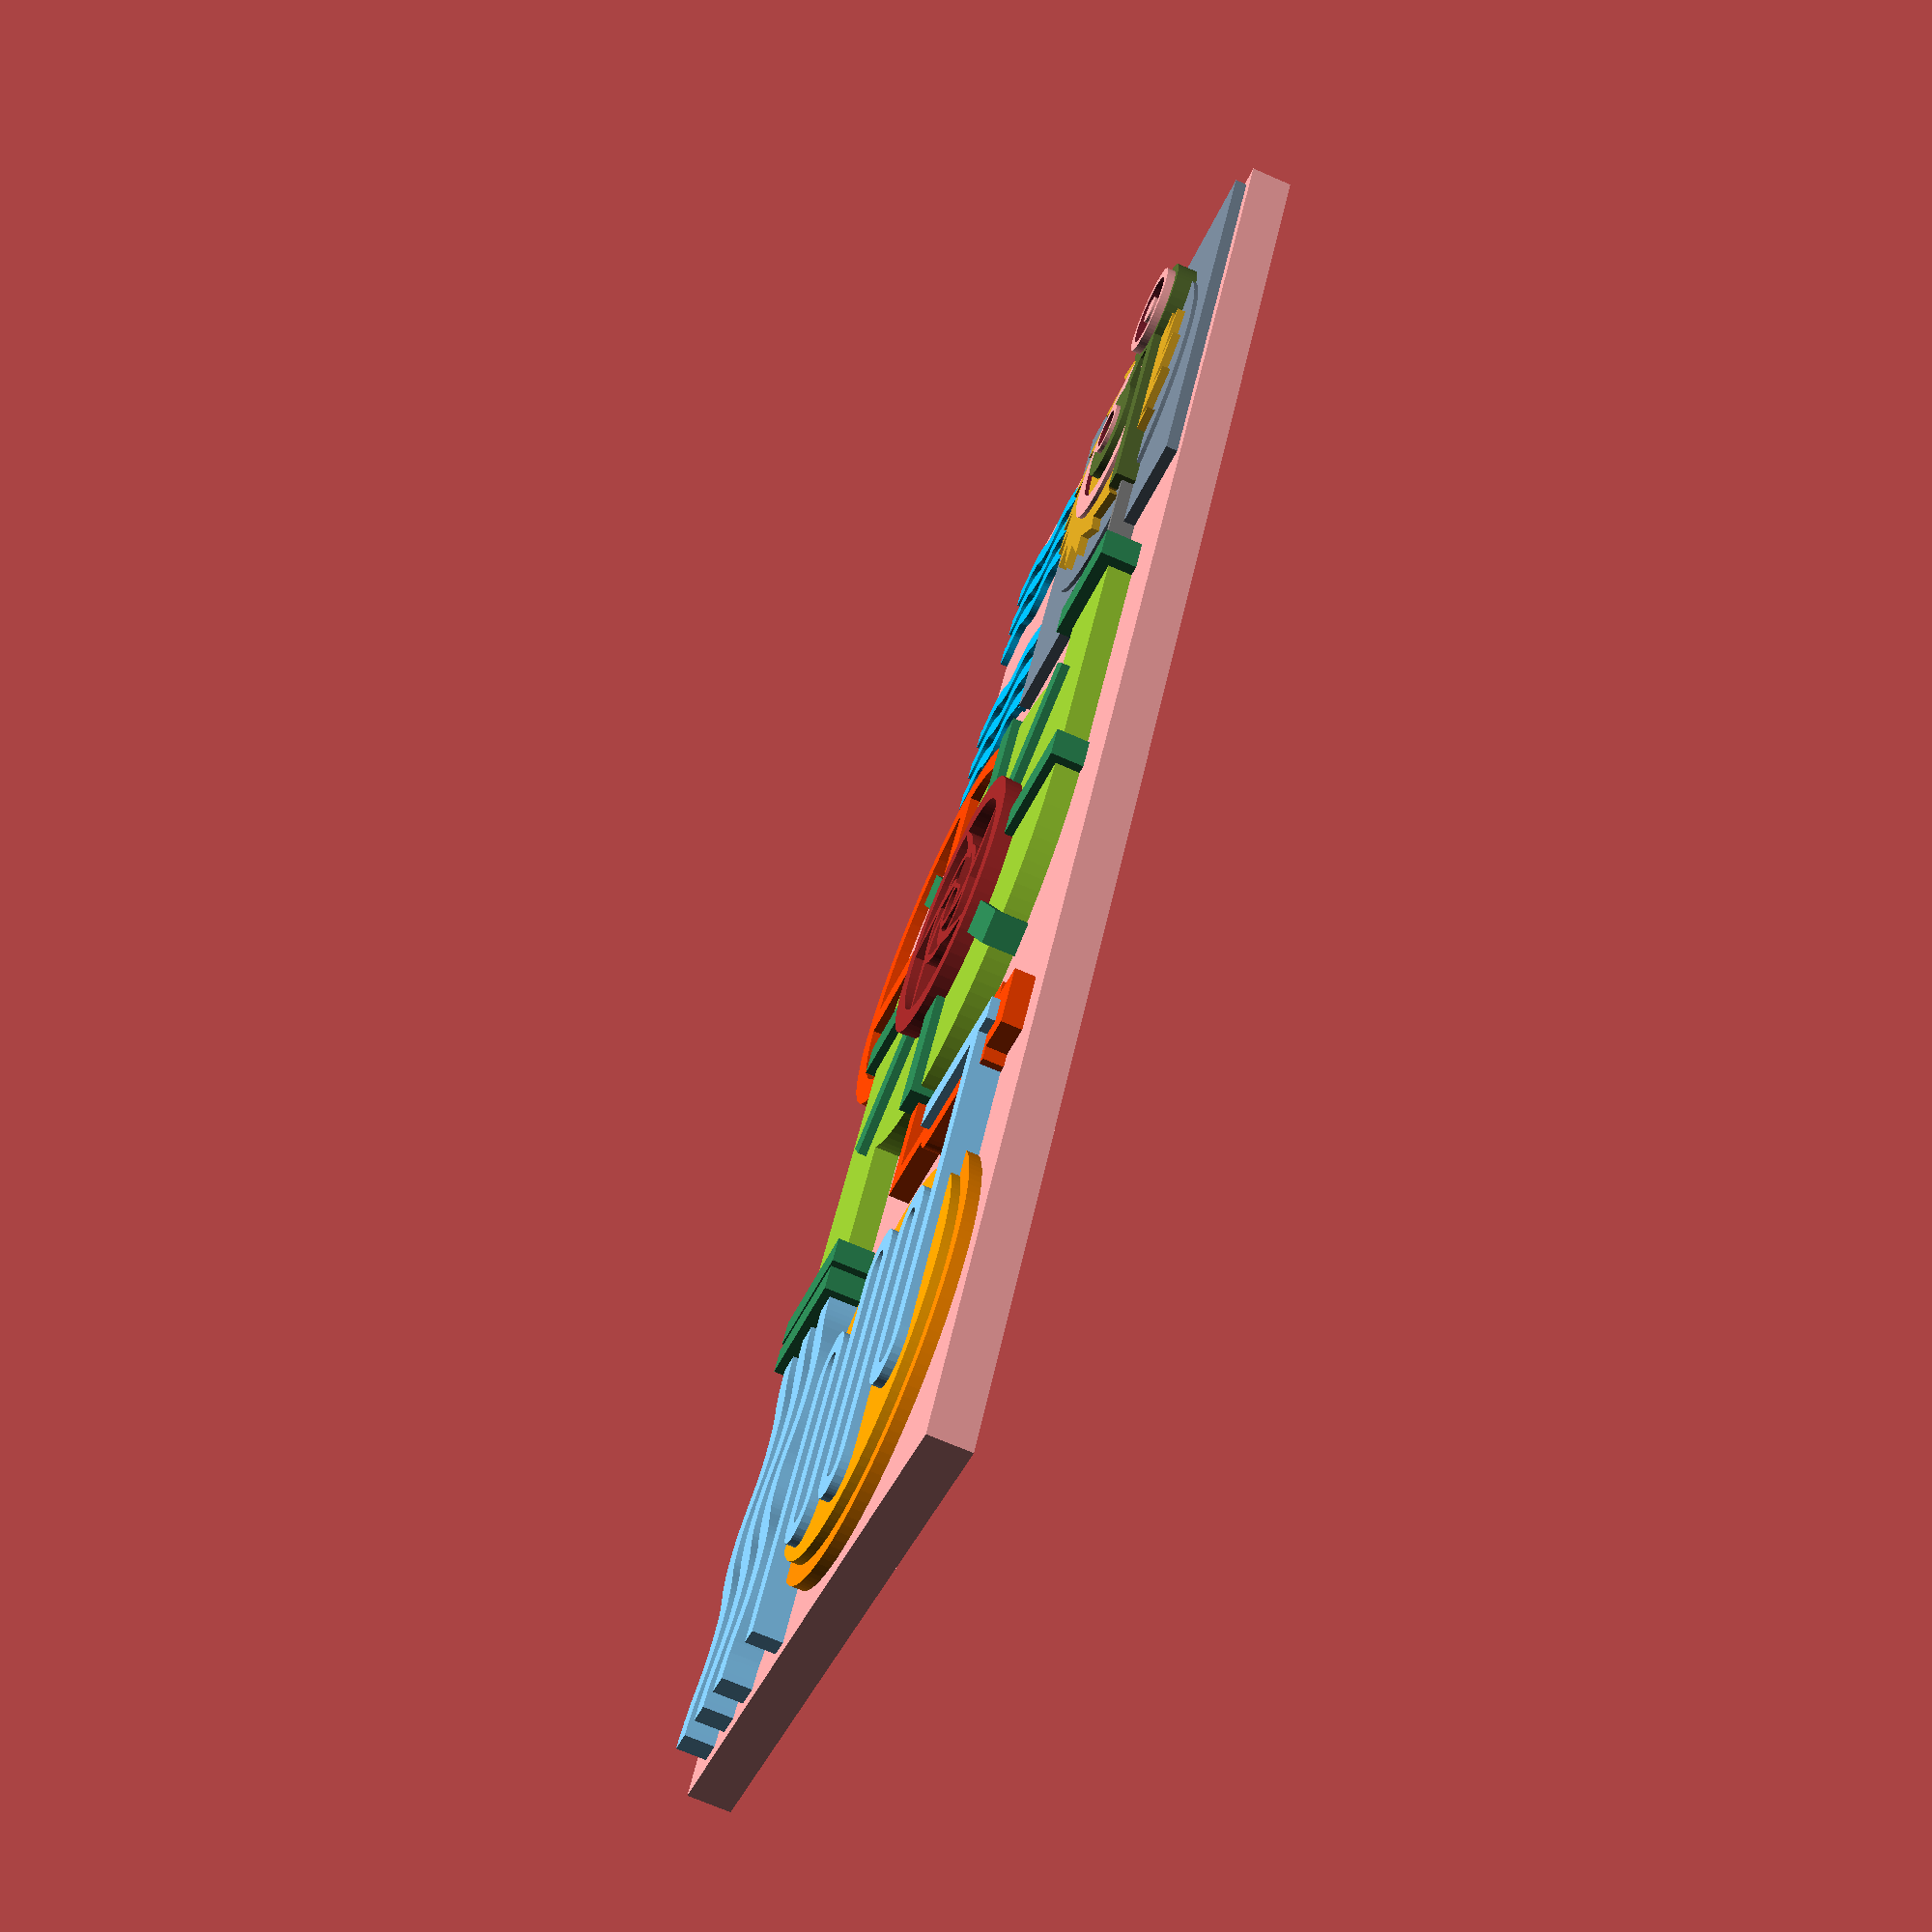
<openscad>
/********
 * NRG Energy Center Relief
 *
 * A digital reproduction of the relief on the face of the
 * NRG Energy Center building at 934 Kettner Blvd in San Diego.
 *
 * Modeled from photographs by Marcio Teixeira
 *
 * License:
 *   Creative Commons - Attribution - Share Alike
 *
 *   http://creativecommons.org/licenses/by-sa/3.0/
 *
 ********/
 
/* [Global] */

// Length of the mural in mm
length        = 200;

// Thickness of the mural in mm
thickness     = 10;
 
// Percentage of thickness carved out by the relief
relief        = 0.5;  // [0.1:0.1:0.9]

// Crop to a rectangle?
crop_to_frame = "no"; // [yes, no]
 
/* [Hidden] */
 
// Module names are of the form poly_<inkscape-path-id>().  As a result,
// you can associate a polygon in this OpenSCAD program with the corresponding
// SVG element in the Inkscape document by looking for the XML element with
// the attribute id="inkscape-path-id".

// fudge value is used to ensure that subtracted solids are a tad taller
// in the z dimension than the polygon being subtracted from.  This helps
// keep the resulting .stl file manifold.
fudge = 0.1;

module poly_heat_exchanger(h)
{
  scale([25.4/90, -25.4/90, 1]) union()
  {
    linear_extrude(height=h)
      polygon([[-2457.992246,-16.613580],[-2458.273496,43.386420],[-1614.490296,47.339550],[-1614.419996,47.339550],[-1608.109504,48.184104],[-1600.854295,50.663959],[-1593.358498,54.698404],[-1586.326246,60.206730],[-1580.461369,66.805332],[-1576.094141,74.011561],[-1573.368355,81.596137],[-1572.427806,89.329780],[-1573.245351,97.850952],[-1575.605747,105.665924],[-1579.370637,112.642175],[-1584.401663,118.647184],[-1590.560470,123.548430],[-1597.708699,127.213394],[-1605.707993,129.509554],[-1614.419996,130.304390],[-2178.191476,130.304390],[-2198.497323,132.347277],[-2217.525361,138.210117],[-2234.834948,147.494175],[-2249.985442,159.800718],[-2262.536203,174.731010],[-2272.046588,191.886319],[-2278.075956,210.867910],[-2280.183666,231.277050],[-2279.550483,242.127403],[-2277.721320,252.560988],[-2270.897358,272.003155],[-2260.556396,289.254144],[-2247.543046,303.964550],[-2232.515413,316.037961],[-2215.758072,325.278716],[-2197.555326,331.188559],[-2178.191476,333.269230],[-2178.064526,333.269230],[-1456.462936,327.236030],[-1450.153797,328.083532],[-1442.902723,330.563639],[-1435.412231,334.596251],[-1428.384836,340.101270],[-1422.519933,346.700184],[-1418.152686,353.907087],[-1415.426889,361.492332],[-1414.486336,369.226270],[-1415.386376,377.919230],[-1417.947117,386.187103],[-1421.959493,393.803665],[-1427.214436,400.542690],[-1433.502879,406.177953],[-1440.615755,410.483229],[-1448.343996,413.232293],[-1456.478536,414.198920],[-2216.175856,414.198920],[-2237.059169,416.413599],[-2256.358262,422.729343],[-2273.703204,432.653714],[-2288.724063,445.694273],[-2301.050909,461.358579],[-2310.313809,479.154195],[-2316.142831,498.588682],[-2318.168046,519.169600],[-2317.472108,530.001941],[-2315.469125,540.365314],[-2312.286340,550.191843],[-2308.051000,559.413653],[-2296.931631,575.771610],[-2283.128976,588.896180],[-2267.646565,598.744407],[-2251.068090,605.685567],[-2233.781778,609.795010],[-2216.175856,611.148080],[-1508.459036,611.148080],[-1500.390631,611.859485],[-1492.218998,613.870518],[-1484.544334,616.996407],[-1477.966836,621.052380],[-1472.891233,625.559942],[-1469.302411,630.452405],[-1467.170802,636.162930],[-1466.466836,643.124680],[-1467.408121,651.903488],[-1470.069030,660.397700],[-1474.205141,668.334262],[-1479.572036,675.440118],[-1485.925293,681.442212],[-1493.020492,686.067491],[-1500.613213,689.042899],[-1508.459036,690.095380],[-2034.244216,690.095380],[-2055.416263,692.395997],[-2074.850883,698.938307],[-2092.213501,709.182993],[-2107.169541,722.590743],[-2119.384426,738.622240],[-2128.523581,756.738172],[-2134.252430,776.399224],[-2136.236396,797.066080],[-2135.603214,807.916419],[-2133.774051,818.349996],[-2126.950092,837.792155],[-2116.609130,855.043152],[-2103.595776,869.753580],[-2088.568143,881.827007],[-2071.810803,891.067767],[-2053.608060,896.977610],[-2034.244216,899.058280],[-2034.158316,899.058280],[-1021.455136,893.269180],[-1021.455136,953.642280],[-944.787136,953.642280],[-944.787136,450.308300],[-1021.455136,450.308300],[-1021.455136,833.267280],[-2034.244256,839.058280],[-2040.554743,838.213730],[-2047.809953,835.733880],[-2055.305752,831.699430],[-2062.338006,826.191080],[-2068.202881,819.592152],[-2072.570106,812.385255],[-2075.295888,804.800021],[-2076.236436,797.066080],[-2075.295148,788.287272],[-2072.634233,779.793060],[-2068.498113,771.856498],[-2063.131212,764.750643],[-2056.777953,758.748548],[-2049.682759,754.123269],[-2042.090052,751.147861],[-2034.244256,750.095380],[-1508.459136,750.095380],[-1487.287044,747.794767],[-1467.852391,741.252468],[-1450.489751,731.007793],[-1435.533698,717.600055],[-1423.318807,701.568564],[-1414.179650,683.452630],[-1408.450802,663.791565],[-1406.466836,643.124680],[-1407.162856,632.292420],[-1409.166055,621.929261],[-1412.349145,612.103037],[-1416.584836,602.881580],[-1427.704867,586.524299],[-1441.507836,573.400080],[-1456.989964,563.551849],[-1473.567786,556.610660],[-1490.853458,552.501186],[-1508.459136,551.148100],[-2216.175896,551.148100],[-2224.244616,550.436398],[-2232.416930,548.424712],[-2240.092261,545.298170],[-2246.670036,541.241900],[-2251.745309,536.734380],[-2255.333463,531.841913],[-2257.464417,526.131364],[-2258.168086,519.169600],[-2257.268045,510.476729],[-2254.707302,502.209080],[-2250.694924,494.592831],[-2245.439980,487.854163],[-2239.151537,482.219255],[-2232.038663,477.914289],[-2224.310427,475.165444],[-2216.175896,474.198900],[-1456.478536,474.198900],[-1435.595223,471.984140],[-1416.296128,465.668180],[-1398.951185,455.743505],[-1383.930323,442.702595],[-1371.603476,427.037934],[-1362.340575,409.242005],[-1356.511551,389.807289],[-1354.486336,369.226270],[-1355.119520,358.375912],[-1356.948686,347.942323],[-1363.772661,328.500158],[-1374.113648,311.249173],[-1387.127036,296.538770],[-1402.154634,284.465366],[-1418.911948,275.224606],[-1437.114681,269.314756],[-1456.478536,267.234080],[-1456.603536,267.234080],[-2178.191516,273.269230],[-2184.502008,272.424676],[-2191.757217,269.944821],[-2199.253014,265.910376],[-2206.285266,260.402050],[-2212.150143,253.803143],[-2216.517371,246.596244],[-2219.243157,239.010998],[-2220.183706,231.277050],[-2219.366161,222.755962],[-2217.005764,214.941211],[-2213.240873,207.965272],[-2208.209845,201.960621],[-2202.051038,197.059733],[-2194.902809,193.395081],[-2186.903516,191.099142],[-2178.191516,190.304390],[-1614.420036,190.304390],[-1594.114186,188.261416],[-1575.086145,182.398354],[-1557.776557,173.113983],[-1542.626061,160.807084],[-1530.075300,145.876434],[-1520.564914,128.720814],[-1514.535546,109.739003],[-1512.427836,89.329780],[-1513.061019,78.479427],[-1514.890184,68.045842],[-1521.714148,48.603675],[-1532.055106,31.352686],[-1545.068436,16.642280],[-1560.096095,4.569174],[-1576.853443,-4.670911],[-1595.056188,-10.580083],[-1614.420036,-12.660450],[-2457.992246,-16.613580]]);
  }
}

module poly_condenser1(h)
{
  scale([25.4/90, -25.4/90, 1]) union()
  {
    linear_extrude(height=h)
      polygon([[-1294.880036,460.918902],[-1295.591275,489.047095],[-1297.702094,516.806033],[-1301.178150,544.161372],[-1305.985098,571.078767],[-1312.088594,597.523874],[-1319.454294,623.462350],[-1328.047853,648.859849],[-1337.834928,673.682028],[-1348.781174,697.894543],[-1360.852247,721.463049],[-1374.013803,744.353202],[-1388.231498,766.530658],[-1403.470987,787.961073],[-1419.697927,808.610102],[-1436.877973,828.443402],[-1454.976781,847.426629],[-1473.960008,865.525437],[-1493.793307,882.705483],[-1514.442337,898.932424],[-1535.872751,914.171913],[-1558.050207,928.389609],[-1580.940360,941.551165],[-1604.508866,953.622239],[-1628.721380,964.568485],[-1653.543559,974.355560],[-1678.941058,982.949120],[-1704.879533,990.314820],[-1731.324641,996.418316],[-1758.242036,1001.225265],[-1785.597374,1004.701321],[-1813.356313,1006.812141],[-1841.484506,1007.523380],[-1869.612700,1006.812142],[-1897.371639,1004.701323],[-1924.726979,1001.225267],[-1951.644375,996.418320],[-1978.089483,990.314824],[-2004.027959,982.949124],[-2029.425459,974.355565],[-2054.247639,964.568490],[-2078.460154,953.622244],[-2102.028661,941.551171],[-2124.918815,928.389614],[-2147.096272,914.171919],[-2168.526687,898.932429],[-2189.175717,882.705489],[-2209.009018,865.525442],[-2227.992245,847.426633],[-2246.091054,828.443407],[-2263.271100,808.610106],[-2279.498041,787.961076],[-2294.737531,766.530660],[-2308.955226,744.353203],[-2322.116783,721.463050],[-2334.187857,697.894543],[-2345.134103,673.682027],[-2354.921178,648.859847],[-2363.514738,623.462347],[-2370.880438,597.523870],[-2376.983934,571.078761],[-2381.790882,544.161365],[-2385.266938,516.806025],[-2387.377757,489.047085],[-2388.088996,460.918890],[-2387.417223,433.814339],[-2385.414278,406.893752],[-2382.098717,380.201931],[-2377.489098,353.783679],[-2371.603980,327.683797],[-2364.461920,301.947090],[-2356.081477,276.618359],[-2346.481207,251.742408],[-2335.679668,227.364037],[-2323.695420,203.528051],[-2310.547019,180.279252],[-2296.253023,157.662442],[-2280.831990,135.722425],[-2264.302478,114.504001],[-2246.683044,94.051975],[-2227.992248,74.411148],[-2208.351421,55.720352],[-2187.899395,38.100918],[-2166.680971,21.571406],[-2144.740954,6.150373],[-2122.124144,-8.143623],[-2098.875345,-21.292024],[-2075.039359,-33.276272],[-2050.660988,-44.077811],[-2025.785037,-53.678081],[-2000.456306,-62.058524],[-1974.719599,-69.200584],[-1948.619717,-75.085702],[-1922.201465,-79.695321],[-1895.509644,-83.010882],[-1868.589057,-85.013827],[-1841.484506,-85.685600],[-1813.356312,-84.974361],[-1785.597373,-82.863541],[-1758.242034,-79.387484],[-1731.324638,-74.580536],[-1704.879530,-68.477039],[-1678.941054,-61.111339],[-1653.543555,-52.517779],[-1628.721375,-42.730703],[-1604.508861,-31.784456],[-1580.940354,-19.713382],[-1558.050201,-6.551825],[-1535.872745,7.665871],[-1514.442330,22.905361],[-1493.793301,39.132302],[-1473.960001,56.312349],[-1454.976775,74.411158],[-1436.877966,93.394386],[-1419.697920,113.227686],[-1403.470980,133.876717],[-1388.231491,155.307132],[-1374.013796,177.484589],[-1360.852241,200.374743],[-1348.781168,223.943250],[-1337.834922,248.155765],[-1328.047848,272.977945],[-1319.454289,298.375445],[-1312.088590,324.313921],[-1305.985095,350.759030],[-1301.178147,377.676426],[-1297.702092,405.031765],[-1295.591274,432.790704],[-1294.880036,460.918898],[-1294.880036,460.918900]]);
  }
}

module poly_condenser2(h)
{
  scale([25.4/90, -25.4/90, 1]) union()
  {
    linear_extrude(height=h)
      polygon([[-1237.718736,460.918900],[-1238.460758,490.857916],[-1240.673161,520.593730],[-1244.335446,550.076854],[-1249.427115,579.257802],[-1255.927670,608.087084],[-1263.816611,636.515214],[-1273.073441,664.492703],[-1283.677660,691.970063],[-1295.608771,718.897808],[-1308.846275,745.226448],[-1323.369673,770.906496],[-1339.158466,795.888464],[-1356.192157,820.122865],[-1374.450246,843.560210],[-1393.912236,866.151012],[-1414.557626,887.845783],[-1436.252397,908.491174],[-1458.843198,927.953164],[-1482.280543,946.211253],[-1506.514944,963.244944],[-1531.496912,979.033738],[-1557.176960,993.557136],[-1583.505599,1006.794640],[-1610.433343,1018.725752],[-1637.910704,1029.329972],[-1665.888193,1038.586802],[-1694.316322,1046.475744],[-1723.145605,1052.976299],[-1752.326552,1058.067969],[-1781.809677,1061.730254],[-1811.545491,1063.942658],[-1841.484506,1064.684680],[-1871.423520,1063.942656],[-1901.159333,1061.730252],[-1930.642457,1058.067965],[-1959.823403,1052.976294],[-1988.652684,1046.475738],[-2017.080813,1038.586795],[-2045.058300,1029.329964],[-2072.535659,1018.725743],[-2099.463402,1006.794631],[-2125.792041,993.557127],[-2151.472087,979.033728],[-2176.454054,963.244934],[-2200.688453,946.211243],[-2224.125797,927.953153],[-2246.716597,908.491163],[-2268.411366,887.845772],[-2289.056756,866.151001],[-2308.518744,843.560200],[-2326.776832,820.122855],[-2343.810522,795.888455],[-2359.599315,770.906487],[-2374.122711,745.226440],[-2387.360214,718.897800],[-2399.291324,691.970057],[-2409.895543,664.492697],[-2419.152372,636.515208],[-2427.041313,608.087080],[-2433.541868,579.257798],[-2438.633536,550.076851],[-2442.295822,520.593728],[-2444.508224,490.857915],[-2445.250246,460.918900],[-2444.464630,429.849195],[-2442.133072,399.187360],[-2438.293507,368.971331],[-2432.983872,339.239044],[-2426.242102,310.028434],[-2418.106133,281.377437],[-2408.613901,253.323989],[-2397.803341,225.906025],[-2385.712390,199.161482],[-2372.378982,173.128295],[-2357.841054,147.844399],[-2342.136540,123.347731],[-2325.303378,99.676226],[-2307.379503,76.867820],[-2288.402850,54.960449],[-2268.411356,33.992047],[-2247.442955,14.000552],[-2225.535584,-4.976101],[-2202.727178,-22.899976],[-2179.055673,-39.733139],[-2154.559005,-55.437652],[-2129.275110,-69.975581],[-2103.241923,-83.308989],[-2076.497380,-95.399942],[-2049.079417,-106.210502],[-2021.025969,-115.702735],[-1992.374972,-123.838704],[-1963.164362,-130.580474],[-1933.432075,-135.890110],[-1903.216046,-139.729675],[-1872.554211,-142.061233],[-1841.484506,-142.846850],[-1811.545491,-142.104828],[-1781.809678,-139.892425],[-1752.326555,-136.230139],[-1723.145608,-131.138470],[-1694.316327,-124.637915],[-1665.888198,-116.748974],[-1637.910710,-107.492144],[-1610.433350,-96.887925],[-1583.505607,-84.956814],[-1557.176968,-71.719311],[-1531.496920,-57.195913],[-1506.514953,-41.407121],[-1482.280553,-24.373430],[-1458.843208,-6.115342],[-1436.252407,13.346647],[-1414.557637,33.992037],[-1393.912246,55.686806],[-1374.450257,78.277607],[-1356.192167,101.714951],[-1339.158477,125.949350],[-1323.369683,150.931317],[-1308.846285,176.611364],[-1295.608781,202.940003],[-1283.677669,229.867746],[-1273.073449,257.345105],[-1263.816618,285.322593],[-1255.927676,313.750721],[-1249.427120,342.580003],[-1244.335450,371.760949],[-1240.673163,401.244073],[-1238.460759,430.979886],[-1237.718736,460.918900],[-1237.718736,460.918900]]);
  }
}

module poly_tank(h)
{
  scale([25.4/90, -25.4/90, 1]) union()
  {
    linear_extrude(height=h)
      polygon([[-1017.638736,125.950880],[-1017.638736,386.247750],[-1028.700606,390.840844],[-1039.129017,396.754388],[-1048.776781,403.877845],[-1057.496711,412.100680],[-1065.141619,421.312358],[-1071.564317,431.402345],[-1076.617619,442.260104],[-1080.154336,453.775100],[-1083.145223,471.573050],[-1083.625036,489.595400],[-1083.691036,810.302380],[-1127.825836,810.302380],[-1127.825836,917.165680],[-1083.691036,917.165680],[-1083.691036,1029.476280],[-890.755536,1029.476280],[-890.755536,917.165680],[-846.618736,917.165680],[-846.618736,810.302380],[-890.755536,810.302380],[-890.917636,471.960600],[-893.239373,458.222575],[-896.909836,444.759500],[-901.183719,434.668346],[-906.623973,425.190467],[-913.121297,416.410142],[-920.566386,408.411650],[-937.862648,395.097278],[-947.495216,389.949955],[-957.638336,385.921580],[-957.638336,185.950880],[-712.548436,185.950880],[-712.548436,125.950880],[-1017.638336,125.950880]]);
  }
}

module poly_crank(h)
{
  scale([25.4/90, -25.4/90, 1]) union()
  {
    linear_extrude(height=h)
      polygon([[1864.960864,330.583690],[1849.351963,331.371994],[1834.193962,333.685499],[1819.563599,337.447466],[1805.537609,342.581159],[1792.192728,349.009841],[1779.605692,356.656775],[1767.853238,365.445223],[1757.012102,375.298449],[1747.159018,386.139715],[1738.370725,397.892285],[1730.723957,410.479421],[1724.295451,423.824387],[1719.161942,437.850444],[1715.400168,452.480857],[1713.086863,467.638888],[1712.298764,483.247800],[1713.087056,498.856558],[1715.400522,514.014428],[1719.162426,528.644674],[1724.296035,542.670562],[1730.724613,556.015357],[1738.371427,568.602324],[1747.159740,580.354730],[1757.012819,591.195839],[1767.853930,601.048917],[1779.606336,609.837229],[1792.193305,617.484040],[1805.538101,623.912617],[1819.563989,629.046223],[1834.194236,632.808126],[1849.352105,635.121590],[1864.960864,635.909880],[1891.271629,633.593133],[1916.607347,626.841261],[1940.414274,615.854148],[1962.138664,600.831680],[2024.042964,662.735980],[2018.789770,676.203961],[2014.755434,690.056524],[2011.960063,704.211216],[2010.423764,718.585580],[1359.691364,715.427380],[1359.400364,775.425480],[2017.876864,778.622780],[2027.843747,802.888021],[2041.280894,824.838567],[2057.801969,844.192015],[2077.020635,860.665966],[2098.550554,873.978019],[2122.005390,883.845773],[2146.998805,889.986827],[2173.144464,892.118780],[2189.834092,891.275866],[2206.041600,888.802156],[2221.684939,884.779701],[2236.682061,879.290549],[2250.950916,872.416751],[2264.409457,864.240356],[2276.975635,854.843414],[2288.567401,844.307974],[2299.102706,832.716085],[2308.499503,820.149798],[2316.675741,806.691162],[2323.549373,792.422226],[2329.038350,777.425040],[2333.060623,761.781655],[2335.534144,745.574118],[2336.376864,728.884480],[2335.534152,712.194836],[2333.060637,695.987293],[2329.038369,680.343901],[2323.549396,665.346708],[2316.675767,651.077766],[2308.499530,637.619123],[2299.102735,625.052829],[2288.567429,613.460935],[2276.975663,602.925489],[2264.409483,593.528541],[2250.950939,585.352141],[2236.682080,578.478339],[2221.684954,572.989184],[2206.041611,568.966726],[2189.834098,566.493015],[2173.144464,565.650100],[2158.468427,566.338490],[2144.000890,568.327887],[2129.823781,571.587497],[2116.019026,576.086526],[2102.668550,581.794183],[2089.854280,588.679672],[2077.658143,596.712203],[2066.162064,605.860980],[2004.734364,544.433300],[2010.318674,529.698647],[2014.345802,514.507594],[2016.789862,498.983019],[2017.624964,483.247800],[2016.878000,468.158802],[2014.664594,453.325374],[2011.026211,438.847622],[2006.004316,424.825652],[1999.640373,411.359573],[1991.975850,398.549490],[1983.052210,386.495511],[1972.910919,375.297742],[1961.713151,365.156450],[1949.659172,356.232810],[1936.849090,348.568285],[1923.383011,342.204342],[1909.361042,337.182446],[1894.883290,333.544062],[1880.049862,331.330654],[1864.960864,330.583690]]);
  }
}

module poly_asterisk(h)
{
  scale([25.4/90, -25.4/90, 1]) union()
  {
    linear_extrude(height=h)
      polygon([[-8.382853,-593.480771],[-8.382853,-217.691705],[89.121047,-217.691705],[89.121047,-593.480771],[-8.382853,-593.480771]]);
    linear_extrude(height=h)
      polygon([[546.164047,-408.920225],[280.441347,-143.197565],[349.386647,-74.252255],[615.109347,-339.974915],[546.164047,-408.920225]]);
    linear_extrude(height=h)
      polygon([[-462.066453,-400.806945],[-531.011753,-331.859675],[-265.289153,-66.137025],[-196.343853,-135.082335],[-462.066453,-400.806945]]);
    linear_extrude(height=h)
      polygon([[431.996047,113.706725],[431.996047,211.210635],[807.783147,211.210635],[807.783147,113.706725],[431.996047,113.706725]]);
    linear_extrude(height=h)
      polygon([[-715.572353,125.183295],[-715.572353,222.687195],[-339.783253,222.687195],[-339.783253,125.183295],[-715.572353,125.183295]]);
    linear_extrude(height=h)
      polygon([[357.501847,402.532906],[288.554647,471.478196],[554.279247,737.200896],[623.224547,668.255596],[357.501847,402.532906]]);
    linear_extrude(height=h)
      polygon([[-257.173853,410.646186],[-522.896553,676.368796],[-453.951253,745.314196],[-188.228553,479.591496],[-257.173853,410.646186]]);
    linear_extrude(height=h)
      polygon([[3.091747,554.085596],[3.091747,929.874696],[100.595647,929.874696],[100.595647,554.085596],[3.091747,554.085596]]);
  }
}

module poly_intake_rim(h)
{
  scale([25.4/90, -25.4/90, 1]) union()
  {
    linear_extrude(height=h)
      polygon([[-748.367236,-610.049130],[-748.367236,-173.777640],[-668.429736,-173.777640],[-668.429736,-612.049130],[-748.367236,-612.049130],[-748.367236,-611.049130],[-748.367236,-610.049130]]);
  }
}

module poly_intake_rim(h)
{
  scale([25.4/90, -25.4/90, 1]) union()
  {
    linear_extrude(height=h)
      polygon([[-1160.478536,-610.049130],[-1160.478536,-173.777640],[-1080.541036,-173.777640],[-1080.541036,-612.049130],[-1160.478536,-612.049130],[-1160.478536,-611.049130],[-1160.478536,-610.049130]]);
  }
}

module poly_intake_air(h)
{
  scale([25.4/90, -25.4/90, 1]) union()
  {
    linear_extrude(height=h)
      polygon([[-2458.376836,-591.885240],[-2458.376836,-516.885242],[-2435.543124,-516.105289],[-2415.671143,-513.861298],[-2398.150558,-510.297074],[-2382.371036,-505.556419],[-2353.593849,-493.121028],[-2324.456916,-477.705554],[-2290.781021,-460.995019],[-2271.491630,-453.029216],[-2250.209901,-445.794910],[-2226.667301,-439.645993],[-2200.595296,-434.936354],[-2171.725356,-432.019885],[-2139.788946,-431.250476],[-2108.174164,-432.705688],[-2079.771048,-436.024715],[-2054.275213,-440.894945],[-2031.382277,-447.003766],[-2010.787855,-454.038568],[-1992.187564,-461.686739],[-1959.751836,-477.572742],[-1931.410053,-492.215096],[-1902.533366,-504.282790],[-1886.290002,-509.052191],[-1867.987594,-512.819190],[-1846.984370,-515.464207],[-1822.638556,-516.867664],[-1800.974968,-516.068909],[-1782.107569,-513.832195],[-1765.438455,-510.293482],[-1750.369721,-505.588734],[-1722.641778,-493.224972],[-1694.140506,-477.828601],[-1660.746646,-461.057627],[-1641.536825,-453.070400],[-1620.303581,-445.819800],[-1596.785792,-439.659168],[-1570.722336,-434.941843],[-1541.852091,-432.021165],[-1509.913936,-431.250476],[-1478.140825,-432.619889],[-1449.102897,-435.707488],[-1422.524310,-440.236242],[-1398.129224,-445.929121],[-1354.786181,-459.699126],[-1316.867036,-474.801258],[-1281.909041,-489.128448],[-1246.209099,-501.254345],[-1226.809879,-506.118317],[-1205.699950,-509.983776],[-1182.370905,-512.701326],[-1156.314336,-514.121570],[-1158.275236,-589.096180],[-1188.931778,-587.329523],[-1216.971781,-583.894398],[-1242.672678,-579.072069],[-1266.311898,-573.143799],[-1308.515034,-559.094487],[-1345.800636,-543.996570],[-1380.751958,-529.868625],[-1417.192161,-518.048238],[-1437.245447,-513.387323],[-1459.200777,-509.764029],[-1483.568093,-507.331935],[-1510.857336,-506.244617],[-1537.484641,-506.710359],[-1560.577408,-508.715682],[-1580.732900,-512.093834],[-1598.548377,-516.678063],[-1614.621100,-522.301617],[-1629.548331,-528.797744],[-1658.355356,-543.740710],[-1689.610815,-560.212633],[-1707.084955,-568.296169],[-1726.129815,-575.767944],[-1747.000231,-582.245347],[-1769.951037,-587.345770],[-1795.237071,-590.686604],[-1823.113166,-591.885240],[-1823.620976,-591.885240],[-1824.128786,-591.871540],[-1853.770409,-590.003245],[-1880.428200,-586.307238],[-1904.403119,-581.109468],[-1925.996127,-574.735885],[-1945.508184,-567.512438],[-1963.240249,-559.765075],[-1994.568246,-544.002400],[-2023.004066,-529.638428],[-2037.636479,-523.351915],[-2053.404787,-517.841401],[-2070.953660,-513.241148],[-2090.927766,-509.685420],[-2113.971775,-507.308479],[-2140.730356,-506.244587],[-2167.361975,-506.711693],[-2190.473266,-508.721446],[-2210.669918,-512.107597],[-2228.557620,-516.703900],[-2244.742060,-522.344107],[-2259.828927,-528.861970],[-2289.132696,-543.865680],[-2321.106192,-560.359284],[-2339.017550,-568.424519],[-2358.563861,-575.867048],[-2380.009035,-582.310626],[-2403.616982,-587.379009],[-2429.651613,-590.695952],[-2458.376836,-591.885210]]);
    linear_extrude(height=h)
      polygon([[-2458.376836,-435.885242],[-2458.376836,-360.885242],[-2435.543124,-360.105289],[-2415.671143,-357.861298],[-2398.150558,-354.297073],[-2382.371036,-349.556418],[-2353.593849,-337.121026],[-2324.456916,-321.705550],[-2290.781021,-304.995019],[-2271.491630,-297.029217],[-2250.209901,-289.794913],[-2226.667301,-283.645996],[-2200.595296,-278.936358],[-2171.725356,-276.019889],[-2139.788946,-275.250480],[-2108.174164,-276.705691],[-2079.771048,-280.024717],[-2054.275213,-284.894946],[-2031.382277,-291.003766],[-2010.787855,-298.038567],[-1992.187564,-305.686738],[-1959.751836,-321.572740],[-1931.410053,-336.215095],[-1902.533366,-348.282789],[-1886.290002,-353.052190],[-1867.987594,-356.819190],[-1846.984370,-359.464207],[-1822.638556,-360.867664],[-1800.974968,-360.068909],[-1782.107569,-357.832194],[-1765.438455,-354.293482],[-1750.369721,-349.588733],[-1722.641778,-337.224971],[-1694.140506,-321.828600],[-1660.746646,-305.057629],[-1641.536825,-297.070403],[-1620.303581,-289.819804],[-1596.785792,-283.659171],[-1570.722336,-278.941846],[-1541.852091,-276.021169],[-1509.913936,-275.250480],[-1478.140825,-276.619892],[-1449.102897,-279.707490],[-1422.524310,-284.236244],[-1398.129224,-289.929123],[-1354.786181,-303.699128],[-1316.867036,-318.801260],[-1281.909041,-333.128448],[-1246.209099,-345.254345],[-1226.809879,-350.118317],[-1205.699950,-353.983776],[-1182.370905,-356.701326],[-1156.314336,-358.121570],[-1158.275236,-433.096179],[-1188.931778,-431.329522],[-1216.971781,-427.894397],[-1242.672678,-423.072068],[-1266.311898,-417.143798],[-1308.515034,-403.094487],[-1345.800636,-387.996570],[-1380.751958,-373.868625],[-1417.192161,-362.048238],[-1437.245447,-357.387323],[-1459.200777,-353.764029],[-1483.568093,-351.331935],[-1510.857336,-350.244617],[-1537.484641,-350.710359],[-1560.577408,-352.715682],[-1580.732900,-356.093834],[-1598.548377,-360.678063],[-1614.621100,-366.301617],[-1629.548331,-372.797745],[-1658.355356,-387.740711],[-1689.610815,-404.212633],[-1707.084955,-412.296170],[-1726.129815,-419.767944],[-1747.000231,-426.245348],[-1769.951037,-431.345772],[-1795.237071,-434.686606],[-1823.113166,-435.885242],[-1823.620976,-435.885242],[-1824.128786,-435.871570],[-1853.770409,-434.003275],[-1880.428200,-430.307268],[-1904.403119,-425.109498],[-1925.996127,-418.735915],[-1945.508184,-411.512467],[-1963.240249,-403.765104],[-1994.568246,-388.002429],[-2023.004066,-373.638458],[-2037.636479,-367.351945],[-2053.404787,-361.841431],[-2070.953660,-357.241178],[-2090.927766,-353.685450],[-2113.971775,-351.308509],[-2140.730356,-350.244617],[-2167.361975,-350.711723],[-2190.473266,-352.721476],[-2210.669918,-356.107627],[-2228.557620,-360.703930],[-2244.742060,-366.344137],[-2259.828927,-372.862001],[-2289.132696,-387.865711],[-2321.106192,-404.359314],[-2339.017550,-412.424549],[-2358.563861,-419.867078],[-2380.009035,-426.310657],[-2403.616982,-431.379041],[-2429.651613,-434.695984],[-2458.376836,-435.885242]]);
    linear_extrude(height=h)
      polygon([[-2458.376836,-279.885240],[-2458.376836,-204.885240],[-2435.543124,-204.105287],[-2415.671143,-201.861296],[-2398.150558,-198.297072],[-2382.371036,-193.556416],[-2353.593849,-181.121025],[-2324.456916,-165.705550],[-2290.781021,-148.995019],[-2271.491630,-141.029217],[-2250.209901,-133.794913],[-2226.667301,-127.645996],[-2200.595296,-122.936358],[-2171.725356,-120.019889],[-2139.788946,-119.250480],[-2108.174164,-120.705691],[-2079.771048,-124.024717],[-2054.275213,-128.894946],[-2031.382277,-135.003766],[-2010.787855,-142.038567],[-1992.187564,-149.686738],[-1959.751836,-165.572740],[-1931.410053,-180.215095],[-1902.533366,-192.282789],[-1886.290002,-197.052190],[-1867.987594,-200.819188],[-1846.984370,-203.464205],[-1822.638556,-204.867660],[-1800.974968,-204.068899],[-1782.107569,-201.832183],[-1765.438455,-198.293471],[-1750.369721,-193.588725],[-1722.641778,-181.224969],[-1694.140506,-165.828600],[-1660.746646,-149.057625],[-1641.536825,-141.070399],[-1620.303581,-133.819800],[-1596.785792,-127.659169],[-1570.722336,-122.941845],[-1541.852091,-120.021169],[-1509.913936,-119.250480],[-1478.140825,-120.619892],[-1449.102897,-123.707490],[-1422.524310,-128.236244],[-1398.129224,-133.929123],[-1354.786181,-147.699128],[-1316.867036,-162.801260],[-1281.909041,-177.128449],[-1246.209099,-189.254345],[-1226.809879,-194.118317],[-1205.699950,-197.983776],[-1182.370905,-200.701326],[-1156.314336,-202.121570],[-1158.275236,-277.096180],[-1188.931778,-275.329523],[-1216.971781,-271.894398],[-1242.672678,-267.072069],[-1266.311898,-261.143799],[-1308.515034,-247.094487],[-1345.800636,-231.996570],[-1380.751958,-217.868624],[-1417.192161,-206.048237],[-1437.245447,-201.387322],[-1459.200777,-197.764029],[-1483.568093,-195.331936],[-1510.857336,-194.244620],[-1537.484641,-194.710362],[-1560.577408,-196.715684],[-1580.732900,-200.093835],[-1598.548377,-204.678064],[-1614.621100,-210.301617],[-1629.548331,-216.797744],[-1658.355356,-231.740710],[-1689.610815,-248.212633],[-1707.084955,-256.296169],[-1726.129815,-263.767944],[-1747.000231,-270.245347],[-1769.951037,-275.345770],[-1795.237071,-278.686604],[-1823.113166,-279.885240],[-1823.620976,-279.885240],[-1824.128786,-279.871540],[-1853.770409,-278.003245],[-1880.428200,-274.307238],[-1904.403119,-269.109468],[-1925.996127,-262.735885],[-1945.508184,-255.512438],[-1963.240249,-247.765075],[-1994.568246,-232.002400],[-2023.004066,-217.638445],[-2037.636479,-211.351937],[-2053.404787,-205.841426],[-2070.953660,-201.241176],[-2090.927766,-197.685449],[-2113.971775,-195.308510],[-2140.730356,-194.244620],[-2167.361975,-194.711726],[-2190.473266,-196.721478],[-2210.669918,-200.107628],[-2228.557620,-204.703930],[-2244.742060,-210.344136],[-2259.828927,-216.862000],[-2289.132696,-231.865710],[-2321.106192,-248.359314],[-2339.017550,-256.424549],[-2358.563861,-263.867078],[-2380.009035,-270.310656],[-2403.616982,-275.379039],[-2429.651613,-278.695982],[-2458.376836,-279.885240]]);
  }
}

module poly_turbine_housing(h)
{
  scale([25.4/90, -25.4/90, 1]) union()
  {
    linear_extrude(height=h)
      polygon([[46.410901,-570.273337],[14.260601,-569.367407],[-17.819499,-567.058497],[-979.506999,-567.058497],[-979.506999,-220.156157],[-579.907399,-220.156157],[-605.240095,-175.829217],[-627.366500,-130.021101],[-646.236764,-82.906728],[-661.801036,-34.661018],[-674.009466,14.541110],[-682.812203,64.524737],[-688.159398,115.114945],[-690.001199,166.136813],[-689.096172,202.653387],[-686.397724,238.922117],[-681.930855,274.882643],[-675.720569,310.474606],[-667.791867,345.637643],[-658.169751,380.311396],[-646.879223,414.435503],[-633.945286,447.949606],[-619.392941,480.793342],[-603.247192,512.906352],[-585.533039,544.228277],[-566.275484,574.698754],[-545.499531,604.257425],[-523.230181,632.843929],[-499.492436,660.397905],[-474.311299,686.858993],[-447.850215,712.040148],[-420.296243,735.777908],[-391.709742,758.047271],[-362.151074,778.823235],[-331.680597,798.080798],[-300.358673,815.794956],[-268.245661,831.940710],[-235.401924,846.493055],[-201.887819,859.426991],[-167.763709,870.717515],[-133.089953,880.339626],[-97.926911,888.268320],[-62.334944,894.478595],[-26.374413,898.945451],[9.894322,901.643884],[46.410901,902.548893],[73.825001,901.578193],[73.825001,902.668093],[837.215601,902.668093],[837.215601,619.931693],[625.321101,619.931693],[643.853738,595.317918],[661.288400,570.029967],[677.612118,544.105209],[692.811922,517.581014],[706.874841,490.494749],[719.787905,462.883784],[731.538145,434.785488],[742.112589,406.237230],[751.498268,377.276380],[759.682212,347.940305],[766.651450,318.266375],[772.393012,288.291959],[776.893929,258.054425],[780.141229,227.591144],[782.121944,196.939484],[782.823101,166.136813],[781.917985,129.620299],[779.219453,93.351632],[774.752507,57.391173],[768.542150,21.799280],[760.613383,-13.363685],[750.991207,-48.037362],[739.700625,-82.161393],[726.766639,-115.675416],[712.214250,-148.519071],[696.068460,-180.631999],[678.354271,-211.953839],[659.096684,-242.424232],[638.320702,-271.982817],[616.051327,-300.569235],[592.313559,-328.123124],[567.132401,-354.584126],[540.671339,-379.765203],[513.117393,-403.502888],[484.530921,-425.772180],[454.972286,-446.548078],[424.501846,-465.805578],[393.179962,-483.519680],[361.066994,-499.665381],[328.223301,-514.217679],[294.709245,-527.151573],[260.585185,-538.442060],[225.911480,-548.064138],[190.748492,-555.992807],[155.156580,-562.203062],[119.196104,-566.669904],[82.927425,-569.368330],[46.410901,-570.273337]]);
  }
}

module poly_gear_inner_ring(h)
{
  scale([25.4/90, -25.4/90, 1]) union()
  {
    difference()
    {
       linear_extrude(height=h)
         polygon([[1864.960864,403.665720],[1848.956546,405.287430],[1834.034442,409.936413],[1820.518706,417.288467],[1808.733489,427.019392],[1799.002944,438.804989],[1791.651223,452.321056],[1787.002479,467.243393],[1785.380864,483.247800],[1787.002483,499.252090],[1791.651237,514.174180],[1799.002970,527.689914],[1808.733526,539.475137],[1820.518750,549.205694],[1834.034484,556.557427],[1848.956574,561.206181],[1864.960864,562.827800],[1880.965268,561.206181],[1895.887600,556.557427],[1909.403660,549.205694],[1921.189252,539.475137],[1930.920176,527.689914],[1938.272234,514.174180],[1942.921230,499.252090],[1944.542964,483.247800],[1942.921259,467.243393],[1938.272276,452.321056],[1930.920219,438.804989],[1921.189289,427.019392],[1909.403687,417.288467],[1895.887614,409.936413],[1880.965273,405.287430],[1864.960864,403.665720]]);
       translate([0, 0, -fudge])
         linear_extrude(height=h+2*fudge)
           polygon([[1864.960864,423.665720],[1877.002590,424.871385],[1888.202652,428.331400],[1898.325601,433.810319],[1907.135989,441.072692],[1914.398368,449.883075],[1919.877289,460.006018],[1923.337304,471.206076],[1924.542964,483.247800],[1923.337275,495.289407],[1919.877247,506.489217],[1914.398324,516.611828],[1907.135951,525.421837],[1898.325574,532.683842],[1888.202637,538.162439],[1877.002586,541.622226],[1864.960864,542.827800],[1852.919257,541.622226],[1841.719447,538.162439],[1831.596836,532.683842],[1822.786827,525.421837],[1815.524822,516.611828],[1810.046225,506.489217],[1806.586438,495.289407],[1805.380864,483.247800],[1806.586434,471.206076],[1810.046211,460.006018],[1815.524796,449.883075],[1822.786789,441.072693],[1831.596792,433.810319],[1841.719405,428.331400],[1852.919228,424.871385],[1864.960864,423.665720]]);
    }
  }
}

module poly_piston(h)
{
  scale([25.4/90, -25.4/90, 1]) union()
  {
    linear_extrude(height=h)
      polygon([[927.263764,738.999480],[927.263764,758.999480],[1370.263764,758.999480],[1370.263764,738.999480],[927.263764,738.999480]]);
  }
}

module poly_gear(h)
{
  scale([25.4/90, -25.4/90, 1]) union()
  {
    linear_extrude(height=h)
      polygon([[1861.326264,31.429190],[1882.238364,107.112780],[1721.884864,54.665520],[1765.160264,120.183090],[1596.447364,119.854970],[1657.851664,168.792470],[1497.294964,220.616690],[1570.816464,248.183090],[1434.132864,347.085440],[1512.576264,350.583480],[1413.144564,486.882300],[1488.828164,465.970100],[1436.380964,626.323680],[1501.898464,583.048280],[1501.570364,751.761180],[1550.507864,690.356880],[1602.332064,850.913480],[1629.898464,777.391980],[1728.800864,914.075580],[1732.298864,835.634180],[1868.597764,935.065780],[1847.685664,859.382280],[2008.039164,911.827580],[1964.761764,846.309980],[2133.476664,846.638080],[2072.072364,797.700580],[2232.628964,745.876380],[2159.107464,718.309980],[2295.791064,619.407580],[2217.349664,615.909580],[2316.779364,479.610800],[2241.095764,500.522900],[2293.543064,340.169420],[2228.025464,383.446770],[2228.353564,214.731920],[2179.416064,276.136220],[2127.591864,115.581530],[2100.025464,189.101060],[2001.123164,52.417470],[1997.625064,130.860830],[1861.326264,31.429190]]);
  }
}

module poly_gear_recess(h)
{
  scale([25.4/90, -25.4/90, 1]) union()
  {
    linear_extrude(height=h)
      polygon([[2381.442364,483.247509],[2380.770322,509.825516],[2378.775833,536.054618],[2375.491347,561.902363],[2370.949317,587.336300],[2365.182193,612.323978],[2358.222427,636.832946],[2350.102471,660.830751],[2340.854776,684.284942],[2330.511793,707.163069],[2319.105974,729.432679],[2306.669771,751.061321],[2293.235633,772.016544],[2263.503365,811.776927],[2230.168779,848.454216],[2193.491489,881.788799],[2153.731104,911.521066],[2132.775881,924.955202],[2111.147238,937.391404],[2088.877627,948.797222],[2065.999500,959.140203],[2042.545308,968.387897],[2018.547502,976.507852],[1994.038534,983.467616],[1969.050856,989.234738],[1943.616918,993.776767],[1917.769173,997.061252],[1891.540071,999.055740],[1864.962064,999.727780],[1838.384057,999.055740],[1812.154955,997.061252],[1786.307210,993.776767],[1760.873272,989.234738],[1735.885594,983.467616],[1711.376626,976.507852],[1687.378820,968.387897],[1663.924628,959.140203],[1641.046501,948.797222],[1618.776890,937.391404],[1597.148247,924.955202],[1576.193024,911.521066],[1536.432639,881.788799],[1499.755349,848.454216],[1466.420763,811.776927],[1436.688495,772.016545],[1423.254357,751.061322],[1410.818154,729.432679],[1399.412335,707.163069],[1389.069352,684.284943],[1379.821657,660.830751],[1371.701701,636.832946],[1364.741935,612.323979],[1358.974811,587.336301],[1354.432781,561.902364],[1351.148295,536.054618],[1349.153806,509.825517],[1348.481764,483.247510],[1349.116514,457.636732],[1351.009074,432.199778],[1354.141910,406.978984],[1358.497485,382.016681],[1364.058266,357.355203],[1370.806716,333.036885],[1378.725301,309.104058],[1387.796486,285.599058],[1398.002735,262.564216],[1409.326514,240.041867],[1421.750288,218.074344],[1435.256520,196.703981],[1449.827677,175.973110],[1465.446223,155.924066],[1482.094623,136.599182],[1499.755342,118.040791],[1518.313733,100.380072],[1537.638618,83.731673],[1557.687662,68.113127],[1578.418533,53.541971],[1599.788897,40.035738],[1621.756420,27.611966],[1644.278769,16.288187],[1667.313611,6.081938],[1690.818612,-2.989246],[1714.751438,-10.907831],[1739.069757,-17.656281],[1763.731235,-23.217060],[1788.693538,-27.572636],[1813.914332,-30.705471],[1839.351286,-32.598030],[1864.962064,-33.232780],[1890.572842,-32.598030],[1916.009796,-30.705471],[1941.230590,-27.572636],[1966.192893,-23.217060],[1990.854371,-17.656281],[2015.172690,-10.907831],[2039.105516,-2.989246],[2062.610517,6.081938],[2085.645359,16.288187],[2108.167708,27.611966],[2130.135231,40.035738],[2151.505595,53.541971],[2172.236466,68.113127],[2192.285510,83.731673],[2211.610395,100.380072],[2230.168786,118.040791],[2247.829505,136.599182],[2264.477905,155.924066],[2280.096451,175.973110],[2294.667608,196.703981],[2308.173840,218.074344],[2320.597614,240.041867],[2331.921393,262.564216],[2342.127642,285.599058],[2351.198827,309.104058],[2359.117412,333.036885],[2365.865862,357.355203],[2371.426643,382.016681],[2375.782218,406.978984],[2378.915054,432.199778],[2380.807614,457.636732],[2381.442364,483.247510],[2381.442364,483.247510]]);
  }
}

module poly_updraft1(h)
{
  scale([25.4/90, -25.4/90, 1]) union()
  {
    linear_extrude(height=h)
      polygon([[1969.892564,-719.551080],[1970.643375,-705.274019],[1972.713162,-692.122269],[1979.713802,-669.121513],[1988.702747,-650.402435],[1997.488264,-635.818660],[2004.513744,-624.565096],[2009.599152,-614.025275],[2012.617391,-601.335759],[2013.441364,-583.633110],[2012.177830,-565.618191],[2009.052889,-552.947949],[2004.094836,-542.619312],[1997.331964,-531.629205],[1988.922187,-517.302348],[1980.276751,-498.794622],[1973.303947,-475.849695],[1971.041122,-462.633176],[1969.912064,-448.211232],[1969.893064,-447.648732],[1969.893064,-447.088192],[1970.654636,-433.110117],[1972.751850,-420.230005],[1979.828176,-397.702815],[1988.871997,-379.384913],[1997.633264,-365.154592],[2004.589380,-354.171011],[2009.630314,-343.785983],[2012.624873,-331.166804],[2013.441864,-313.480770],[2012.004497,-294.357660],[2008.515776,-279.224281],[2003.231800,-265.776274],[1996.408664,-251.709280],[1989.296267,-236.849145],[1982.157339,-219.250508],[1976.084498,-198.626861],[1972.170364,-174.691700],[1934.730964,-174.691700],[1934.730964,-104.691700],[2392.021964,-104.691700],[2392.021964,-174.691700],[2332.486764,-174.691700],[2334.955020,-187.149107],[2338.619414,-198.174645],[2349.125464,-220.619440],[2357.164961,-237.806432],[2364.893564,-258.577259],[2370.815267,-283.323766],[2373.434064,-312.437800],[2372.933402,-327.903086],[2371.117409,-342.157466],[2364.531801,-367.089691],[2355.661975,-387.346848],[2346.492664,-403.041312],[2339.089031,-414.387884],[2333.946527,-423.596831],[2330.931566,-433.406436],[2329.910564,-446.554982],[2331.424286,-462.316508],[2334.681364,-473.649367],[2339.772792,-483.468237],[2346.789564,-494.687799],[2355.407894,-509.805388],[2363.914727,-529.326085],[2370.520103,-553.503225],[2372.550383,-567.417127],[2373.434064,-582.590140],[2372.935062,-598.052964],[2371.124392,-612.301940],[2364.562464,-637.226428],[2355.737111,-657.499764],[2346.637164,-673.258110],[2339.197855,-684.884323],[2333.977964,-694.572855],[2330.901648,-705.177257],[2329.893064,-719.551080],[2259.893064,-719.551080],[2260.643875,-705.274019],[2262.713662,-692.122269],[2269.714302,-669.121513],[2278.703247,-650.402435],[2287.488764,-635.818660],[2294.514244,-624.565096],[2299.599652,-614.025275],[2302.617891,-601.335759],[2303.441864,-583.633110],[2302.178330,-565.618191],[2299.053389,-552.947949],[2294.095336,-542.619312],[2287.332464,-531.629205],[2278.922687,-517.302348],[2270.277252,-498.794622],[2263.304447,-475.849695],[2261.041622,-462.633176],[2259.912564,-448.211232],[2259.893564,-447.648732],[2259.893564,-447.088192],[2260.655136,-433.110117],[2262.752350,-420.230005],[2269.828677,-397.702815],[2278.872497,-379.384913],[2287.633764,-365.154592],[2294.589880,-354.171011],[2299.630814,-343.785983],[2302.625373,-331.166804],[2303.442364,-313.480770],[2302.004997,-294.357660],[2298.516277,-279.224281],[2293.232300,-265.776274],[2286.409164,-251.709280],[2279.296767,-236.849145],[2272.157839,-219.250508],[2266.084998,-198.626861],[2262.170864,-174.691700],[2187.487264,-174.691700],[2189.955520,-187.149107],[2193.619914,-198.174645],[2204.125964,-220.619440],[2212.165461,-237.806432],[2219.894064,-258.577259],[2225.815767,-283.323766],[2228.434564,-312.437800],[2227.933902,-327.903086],[2226.117909,-342.157466],[2219.532302,-367.089691],[2210.662475,-387.346848],[2201.493164,-403.041312],[2194.089531,-414.387884],[2188.947027,-423.596831],[2185.932066,-433.406436],[2184.911064,-446.554982],[2186.424786,-462.316508],[2189.681864,-473.649367],[2194.773292,-483.468237],[2201.790064,-494.687799],[2210.408394,-509.805388],[2218.915227,-529.326085],[2225.520603,-553.503225],[2227.550883,-567.417127],[2228.434564,-582.590140],[2227.935562,-598.052964],[2226.124892,-612.301940],[2219.562964,-637.226428],[2210.737611,-657.499764],[2201.637664,-673.258110],[2194.198355,-684.884323],[2188.978464,-694.572855],[2185.902148,-705.177257],[2184.893564,-719.551080],[2114.893564,-719.551080],[2115.644375,-705.274019],[2117.714162,-692.122269],[2124.714802,-669.121513],[2133.703747,-650.402435],[2142.489264,-635.818660],[2149.514744,-624.565096],[2154.600152,-614.025275],[2157.618391,-601.335759],[2158.442364,-583.633110],[2157.178830,-565.618191],[2154.053889,-552.947949],[2149.095836,-542.619312],[2142.332964,-531.629205],[2133.923187,-517.302348],[2125.277752,-498.794622],[2118.304947,-475.849695],[2116.042122,-462.633176],[2114.913064,-448.211232],[2114.894064,-447.648732],[2114.894064,-447.088192],[2115.655636,-433.110117],[2117.752850,-420.230005],[2124.829177,-397.702815],[2133.872997,-379.384913],[2142.634264,-365.154592],[2149.590380,-354.171011],[2154.631314,-343.785983],[2157.625873,-331.166804],[2158.442864,-313.480770],[2157.005497,-294.357660],[2153.516777,-279.224281],[2148.232800,-265.776274],[2141.409664,-251.709280],[2134.297267,-236.849145],[2127.158339,-219.250508],[2121.085498,-198.626861],[2117.171364,-174.691700],[2042.487764,-174.691700],[2044.956020,-187.149107],[2048.620414,-198.174645],[2059.126464,-220.619440],[2067.165961,-237.806432],[2074.894564,-258.577259],[2080.816267,-283.323766],[2083.435064,-312.437800],[2082.934402,-327.903086],[2081.118409,-342.157466],[2074.532802,-367.089691],[2065.662975,-387.346848],[2056.493664,-403.041312],[2049.090031,-414.387884],[2043.947527,-423.596831],[2040.932566,-433.406436],[2039.911564,-446.554982],[2041.425286,-462.316508],[2044.682364,-473.649367],[2049.773792,-483.468237],[2056.790564,-494.687799],[2065.408894,-509.805388],[2073.915727,-529.326085],[2080.521103,-553.503225],[2082.551383,-567.417127],[2083.435064,-582.590140],[2082.936062,-598.052964],[2081.125392,-612.301940],[2074.563464,-637.226428],[2065.738111,-657.499764],[2056.638164,-673.258110],[2049.198855,-684.884323],[2043.978964,-694.572855],[2040.902648,-705.177257],[2039.894064,-719.551080],[1969.894064,-719.551080]]);
  }
}

module poly_generator(h)
{
  scale([25.4/90, -25.4/90, 1]) union()
  {
    linear_extrude(height=h)
      polygon([[1191.878764,-105.691730],[2468.545364,-105.691730],[2468.545364,1090.974880],[1191.878764,1090.974880]]);
  }
}

module poly_crank_axle(h)
{
  scale([25.4/90, -25.4/90, 1]) union()
  {
    linear_extrude(height=h)
      polygon([[2214.961664,728.883980],[2214.150717,737.080404],[2211.778447,744.887115],[2207.935720,752.084742],[2202.713401,758.453917],[2196.344226,763.676236],[2189.146599,767.518963],[2181.339888,769.891233],[2173.143464,770.702180],[2164.715652,769.852568],[2156.865963,767.415874],[2149.762556,763.560259],[2143.573591,758.453882],[2138.467230,752.264905],[2134.611631,745.161489],[2132.174956,737.311794],[2131.325364,728.883980],[2132.174956,720.456166],[2134.611631,712.606471],[2138.467230,705.503055],[2143.573591,699.314078],[2149.762556,694.207702],[2156.865963,690.352086],[2164.715652,687.915392],[2173.143464,687.065780],[2181.339888,687.876727],[2189.146599,690.248997],[2196.344226,694.091724],[2202.713401,699.314043],[2207.935720,705.683218],[2211.778447,712.880845],[2214.150717,720.687556],[2214.961664,728.883980],[2214.961664,728.883980]]);
  }
}

module poly_pulley(h)
{
  scale([25.4/90, -25.4/90, 1]) union()
  {
    difference()
    {
       linear_extrude(height=h)
         polygon([[608.544864,-1133.025690],[578.960291,-1132.292270],[549.575688,-1130.105547],[520.440074,-1126.485827],[491.602469,-1121.453417],[463.111890,-1115.028621],[435.017356,-1107.231745],[407.367887,-1098.083096],[380.212501,-1087.602980],[353.600218,-1075.811702],[327.580054,-1062.729568],[302.201031,-1048.376884],[277.512166,-1032.773956],[253.562477,-1015.941090],[230.400985,-997.898591],[208.076708,-978.666766],[186.638664,-958.265920],[166.237801,-936.827847],[147.005963,-914.503500],[128.963454,-891.341905],[112.130581,-867.392086],[96.527649,-842.703068],[82.174963,-817.323874],[69.092828,-791.303530],[57.301552,-764.691060],[46.821438,-737.535489],[37.672792,-709.885841],[29.875920,-681.791141],[23.451128,-653.300414],[18.418721,-624.462683],[14.799004,-595.326975],[12.612283,-565.942312],[11.878864,-536.357720],[12.612283,-506.773152],[14.799004,-477.388553],[18.418721,-448.252942],[23.451128,-419.415337],[29.875920,-390.924758],[37.672792,-362.830224],[46.821438,-335.180752],[57.301552,-308.025363],[69.092828,-281.413075],[82.174963,-255.392907],[96.527649,-230.013877],[112.130581,-205.325005],[128.963454,-181.375309],[147.005963,-158.213809],[166.237801,-135.889523],[186.638664,-114.451470],[208.076708,-94.050618],[230.400985,-74.818788],[253.562477,-56.776286],[277.512166,-39.943417],[302.201031,-24.340488],[327.580054,-9.987804],[353.600218,3.094329],[380.212502,14.885605],[407.367887,25.365719],[435.017356,34.514366],[463.111890,42.311239],[491.602469,48.736032],[520.440074,53.768441],[549.575688,57.388159],[578.960291,59.574880],[608.544864,60.308300],[638.129460,59.574880],[667.514126,57.388159],[696.649838,53.768441],[725.487572,48.736032],[753.978302,42.311239],[782.073004,34.514366],[809.722654,25.365719],[836.878226,14.885605],[863.490697,3.094329],[889.511041,-9.987804],[914.890233,-24.340488],[939.579250,-39.943417],[963.529066,-56.776286],[986.690657,-74.818788],[1009.014998,-94.050618],[1030.453064,-114.451470],[1050.853927,-135.889523],[1070.085765,-158.213809],[1088.128274,-181.375309],[1104.961147,-205.325005],[1120.564079,-230.013877],[1134.916765,-255.392907],[1147.998900,-281.413075],[1159.790177,-308.025363],[1170.270290,-335.180752],[1179.418936,-362.830224],[1187.215808,-390.924758],[1193.640600,-419.415337],[1198.673007,-448.252942],[1202.292724,-477.388553],[1204.479445,-506.773152],[1205.212864,-536.357720],[1204.479445,-565.942312],[1202.292724,-595.326975],[1198.673007,-624.462683],[1193.640600,-653.300414],[1187.215808,-681.791141],[1179.418936,-709.885841],[1170.270290,-737.535489],[1159.790176,-764.691060],[1147.998900,-791.303530],[1134.916765,-817.323874],[1120.564079,-842.703068],[1104.961147,-867.392086],[1088.128274,-891.341905],[1070.085765,-914.503500],[1050.853927,-936.827847],[1030.453064,-958.265920],[1009.014998,-978.666766],[986.690657,-997.898591],[963.529066,-1015.941090],[939.579250,-1032.773956],[914.890233,-1048.376884],[889.511041,-1062.729568],[863.490697,-1075.811702],[836.878226,-1087.602980],[809.722654,-1098.083096],[782.073004,-1107.231745],[753.978302,-1115.028621],[725.487572,-1121.453417],[696.649838,-1126.485827],[667.514126,-1130.105547],[638.129460,-1132.292270],[608.544864,-1133.025690]]);
       translate([0, 0, -fudge])
         linear_extrude(height=h+2*fudge)
           polygon([[563.546864,-1051.062800],[563.546864,-686.387020],[545.257673,-679.582409],[528.110542,-670.638683],[512.271660,-659.721998],[497.907214,-646.998510],[485.183393,-632.634377],[474.266386,-616.795755],[465.322380,-599.648800],[458.517564,-581.359670],[93.841764,-581.359670],[99.746424,-626.196237],[109.495736,-670.139353],[122.991087,-712.950839],[140.133864,-754.392518],[160.825453,-794.226208],[184.967242,-832.213731],[212.460617,-868.116908],[243.206964,-901.697560],[276.787944,-932.444228],[312.691369,-959.937818],[350.679088,-984.079726],[390.512951,-1004.771344],[431.954811,-1021.914066],[474.766516,-1035.409287],[518.709917,-1045.158401],[563.546864,-1051.062800]]);
       translate([0, 0, -fudge])
         linear_extrude(height=h+2*fudge)
           polygon([[653.546864,-1051.062800],[698.383418,-1045.158136],[742.326520,-1035.408825],[785.137994,-1021.913477],[826.579664,-1004.770703],[866.413352,-984.079113],[904.400883,-959.937319],[940.304079,-932.443931],[973.884764,-901.697560],[1004.631271,-868.116718],[1032.124753,-832.213328],[1056.266600,-794.225571],[1076.958202,-754.391633],[1094.100949,-712.949695],[1107.596231,-670.137941],[1117.345440,-626.194555],[1123.249964,-581.357720],[758.574164,-581.357720],[751.769520,-599.646792],[742.825725,-616.793821],[731.908959,-632.632626],[719.185402,-646.997029],[704.821233,-659.720849],[688.982634,-670.637907],[671.835785,-679.582024],[653.546864,-686.387020],[653.546864,-1051.062800]]);
       translate([0, 0, -fudge])
         linear_extrude(height=h+2*fudge)
           polygon([[608.544864,-633.025690],[628.128658,-631.076285],[646.322025,-625.478909],[662.748709,-616.609821],[677.032452,-604.845278],[688.796996,-590.561538],[697.666084,-574.134859],[703.263460,-555.941501],[705.212864,-536.357720],[703.263460,-516.774023],[697.666084,-498.580886],[688.796996,-482.154520],[677.032452,-467.871139],[662.748709,-456.106954],[646.322025,-447.238178],[628.128658,-441.641023],[608.544864,-439.691702],[588.961185,-441.641023],[570.768058,-447.238178],[554.341696,-456.106954],[540.058314,-467.871139],[528.294126,-482.154520],[519.425345,-498.580886],[513.828187,-516.774023],[511.878864,-536.357720],[513.828187,-555.941501],[519.425345,-574.134859],[528.294126,-590.561538],[540.058314,-604.845278],[554.341696,-616.609821],[570.768058,-625.478909],[588.961185,-631.076285],[608.544864,-633.025690]]);
       translate([0, 0, -fudge])
         linear_extrude(height=h+2*fudge)
           polygon([[93.841764,-491.359674],[458.517564,-491.359674],[465.322064,-473.070414],[474.265736,-455.923240],[485.182409,-440.084338],[497.905914,-425.719892],[512.270082,-412.996089],[528.108742,-402.079112],[545.255726,-393.135148],[563.544864,-386.330382],[563.544864,-21.654590],[518.708212,-27.559120],[474.765095,-37.308330],[431.953663,-50.803614],[390.512064,-67.946361],[350.678446,-88.637965],[312.690958,-112.779816],[276.787748,-140.273308],[243.206964,-171.019830],[212.460326,-204.600788],[184.966750,-240.504203],[160.824847,-278.491921],[140.133226,-318.325789],[122.990498,-359.767652],[109.495272,-402.579356],[99.746157,-446.522748],[93.841764,-491.359674]]);
       translate([0, 0, -fudge])
         linear_extrude(height=h+2*fudge)
           polygon([[758.574164,-491.357674],[1123.249964,-491.357674],[1117.345440,-446.521020],[1107.596231,-402.577900],[1094.100949,-359.766464],[1076.958202,-318.324861],[1056.266600,-278.491242],[1032.124753,-240.503756],[1004.631271,-204.600552],[973.884764,-171.019780],[940.303911,-140.273258],[904.400514,-112.779766],[866.412755,-88.637915],[826.578814,-67.946311],[785.136873,-50.803564],[742.325114,-37.308280],[698.381717,-27.559070],[653.544864,-21.654540],[653.544864,-386.330332],[671.833998,-393.134997],[688.981102,-402.078800],[704.819980,-412.995564],[719.184439,-425.719115],[731.908282,-440.083276],[742.825314,-455.921874],[751.769340,-473.068731],[758.574164,-491.357674]]);
    }
  }
}

module poly_turbine_cap2(h)
{
  scale([25.4/90, -25.4/90, 1]) union()
  {
    linear_extrude(height=h)
      polygon([[830.539064,583.189180],[830.539064,938.093480],[930.623164,938.093480],[930.623164,581.189180],[830.539064,581.189180],[830.539064,582.189180],[830.539064,583.189180]]);
  }
}

module poly_turbine_blades(h)
{
  scale([25.4/90, -25.4/90, 1]) union()
  {
    difference()
    {
       linear_extrude(height=h)
         polygon([[46.105464,-230.971000],[5.361113,-228.905591],[-34.221890,-222.844338],[-72.441081,-212.989706],[-109.093995,-199.544159],[-143.978170,-182.710161],[-176.891140,-162.690174],[-207.630441,-139.686664],[-235.993611,-113.902094],[-261.778185,-85.538927],[-284.781698,-54.799628],[-304.801688,-21.886661],[-321.635689,12.997511],[-335.081239,49.650424],[-344.935872,87.869614],[-350.997126,127.452617],[-353.062536,168.196970],[-350.997126,208.941322],[-344.935872,248.524323],[-335.081239,286.743510],[-321.635689,323.396420],[-304.801688,358.280587],[-284.781698,391.193549],[-261.778185,421.932843],[-235.993611,450.296004],[-207.630441,476.080568],[-176.891140,499.084073],[-143.978170,519.104054],[-109.093995,535.938049],[-72.441081,549.383592],[-34.221890,559.238221],[5.361113,565.299471],[46.105464,567.364880],[86.849837,565.299471],[126.432900,559.238221],[164.652184,549.383592],[201.305220,535.938049],[236.189538,519.104054],[269.102669,499.084073],[299.842142,476.080568],[328.205489,450.296004],[353.990240,421.932843],[376.993925,391.193549],[397.014075,358.280587],[413.848220,323.396420],[427.293891,286.743510],[437.148619,248.524323],[443.209933,208.941322],[445.275364,168.196970],[443.209933,127.452617],[437.148619,87.869614],[427.293891,49.650424],[413.848220,12.997511],[397.014075,-21.886661],[376.993925,-54.799628],[353.990240,-85.538927],[328.205489,-113.902094],[299.842142,-139.686664],[269.102669,-162.690174],[236.189538,-182.710161],[201.305220,-199.544159],[164.652184,-212.989706],[126.432900,-222.844338],[86.849837,-228.905591],[46.105464,-230.971000]]);
       translate([0, 0, -fudge])
         linear_extrude(height=h+2*fudge)
           polygon([[46.105464,-160.971000],[73.484164,-159.856576],[100.234364,-156.570610],[119.175577,-82.265990],[127.987566,-42.505743],[134.164064,-7.445610],[136.001864,6.556340],[115.306127,-3.366368],[93.295114,-10.699175],[70.163377,-15.244068],[46.105464,-16.803030],[24.168370,-15.508238],[2.984539,-11.723779],[-17.299480,-5.599550],[-36.537136,2.714550],[-62.400374,-1.739931],[-88.150436,-4.719050],[-104.967487,-5.582176],[-123.660372,-5.318771],[-164.330223,-2.171239],[-205.473156,3.205806],[-242.402336,9.294620],[-231.311637,-9.363652],[-219.051941,-27.196924],[-205.675433,-44.152935],[-191.234295,-60.179422],[-175.780713,-75.224123],[-159.366870,-89.234777],[-142.044950,-102.159120],[-123.867136,-113.944891],[-104.885613,-124.539828],[-85.152565,-133.891668],[-64.720174,-141.948149],[-43.640627,-148.657010],[-21.966105,-153.965987],[0.251207,-157.822820],[22.959124,-160.175245],[46.105464,-160.971000]]);
       translate([0, 0, -fudge])
         linear_extrude(height=h+2*fudge)
           polygon([[111.144464,-154.580380],[136.393124,-148.500343],[160.835201,-140.528332],[184.388507,-130.746534],[206.970858,-119.237135],[228.500065,-106.082322],[248.893943,-91.364281],[268.070305,-75.165200],[285.946964,-57.567264],[302.441734,-38.652660],[317.472429,-18.503575],[330.956861,2.797805],[342.812845,25.169292],[352.958194,48.528701],[361.310721,72.793845],[367.788240,97.882537],[372.308564,123.712590],[308.568952,163.879813],[274.615941,183.809665],[244.253864,199.913770],[226.738264,208.191110],[229.990764,188.511012],[231.105464,168.196970],[230.246231,150.296701],[227.721709,132.876527],[223.611661,116.015823],[217.995852,99.793965],[210.954043,84.290330],[202.566000,69.584293],[192.911486,55.755231],[182.070264,42.882520],[178.275002,15.805856],[172.962864,-10.678030],[168.517331,-27.165226],[162.382842,-45.116478],[146.549614,-83.340524],[128.468411,-121.208910],[111.144464,-154.580380]]);
       translate([0, 0, -fudge])
         linear_extrude(height=h+2*fudge)
           polygon([[46.105464,9.933300],[71.718980,11.986393],[96.007564,17.931660],[118.653198,27.448059],[139.337864,40.214550],[140.554039,73.016900],[139.013664,105.716500],[136.560539,122.168252],[132.575839,140.825520],[123.097664,176.913770],[123.605464,168.196970],[122.987664,158.417739],[121.184992,148.996970],[114.329414,131.533947],[103.647486,116.414154],[89.747964,104.243840],[81.730308,88.250276],[70.849714,69.100306],[58.123820,50.637338],[51.386898,42.864545],[44.570264,36.704780],[25.924464,24.617967],[5.703064,15.120800],[25.500239,11.259317],[46.105464,9.933300]]);
       translate([0, 0, -fudge])
         linear_extrude(height=h+2*fudge)
           polygon([[-247.765636,19.445020],[-171.785836,24.401824],[-131.810930,28.277855],[-97.064536,33.179390],[-82.966836,35.798530],[-95.269396,49.013802],[-106.251620,63.378165],[-115.814878,78.793435],[-123.860536,95.161429],[-130.289963,112.383963],[-135.004527,130.362853],[-137.905595,148.999917],[-138.894536,168.196970],[-137.152336,193.532910],[-151.076348,219.225034],[-163.171936,245.454780],[-174.271855,277.480744],[-183.560711,315.258055],[-191.037005,354.459413],[-196.699236,390.757520],[-215.816936,367.913204],[-232.832031,343.373004],[-247.606926,317.274039],[-260.004024,289.753430],[-269.885729,260.948298],[-277.114447,230.995764],[-281.552581,200.032947],[-283.062536,168.196970],[-280.722131,128.627825],[-273.880048,90.469507],[-262.804984,53.986933],[-247.765636,19.445020]]);
       translate([0, 0, -fudge])
         linear_extrude(height=h+2*fudge)
           polygon([[-50.654336,42.859080],[-18.818248,51.883499],[12.056564,63.534860],[36.377102,76.291017],[62.412064,92.446970],[46.105464,90.696970],[31.830195,92.025032],[18.410939,95.845571],[6.087470,101.913098],[-4.900436,109.982120],[-22.601194,112.680102],[-44.079748,117.109254],[-65.433972,123.487046],[-74.845044,127.474642],[-82.761736,132.030950],[-98.078936,144.233747],[-111.841836,158.267280],[-109.816620,140.921122],[-105.980472,124.204912],[-100.435540,108.220838],[-93.283973,93.071089],[-84.627921,78.857850],[-74.569531,65.683311],[-63.210953,53.649658],[-50.654336,42.859080]]);
       translate([0, 0, -fudge])
         linear_extrude(height=h+2*fudge)
           polygon([[182.824164,88.308300],[191.969289,106.575739],[198.733989,126.103390],[202.930502,146.705663],[204.371064,168.196970],[203.767309,182.139048],[201.990377,195.739157],[195.122964,221.716500],[166.940539,231.735626],[138.128864,239.493840],[109.857402,243.580109],[78.272064,245.816075],[41.962864,246.943060],[51.036095,252.058379],[73.294214,263.364672],[101.294858,274.802445],[115.122888,278.677043],[127.595664,280.312200],[144.260589,279.727894],[160.802664,277.368840],[149.456972,288.166626],[137.083173,297.806205],[123.767970,306.200813],[109.598064,313.263688],[94.660158,318.908066],[79.040955,323.047184],[62.827156,325.594280],[46.105464,326.462590],[43.271464,326.427490],[26.051889,303.801810],[10.624964,279.993890],[2.336222,263.970371],[-5.952098,245.054839],[-19.941436,208.622800],[-14.322788,216.589521],[-7.774189,223.781067],[-0.383870,230.108962],[7.759939,235.484730],[16.569007,239.819896],[25.955105,243.025983],[35.830000,245.014517],[46.105464,245.697020],[57.829303,244.806752],[69.012400,242.224186],[79.522613,238.081693],[89.227802,232.511642],[97.995822,225.646405],[105.694534,217.618350],[112.191795,208.559849],[117.355464,198.603270],[127.069483,189.569846],[144.269064,172.009583],[162.317495,150.182685],[169.586057,139.000563],[174.578064,128.349360],[179.964564,108.633576],[182.824164,88.308350]]);
       translate([0, 0, -fudge])
         linear_extrude(height=h+2*fudge)
           polygon([[46.105464,116.810250],[56.506205,117.847894],[66.173094,120.826702],[74.904889,125.545477],[82.500352,131.803022],[88.758240,139.398141],[93.477316,148.129637],[96.456337,157.796312],[97.494064,168.196970],[96.456337,178.597628],[93.477316,188.264303],[88.758240,196.995799],[82.500352,204.590917],[74.904889,210.848463],[66.173094,215.567238],[56.506205,218.546046],[46.105464,219.583690],[35.704800,218.546046],[26.038116,215.567238],[17.306608,210.848463],[9.711477,204.590917],[3.453918,196.995799],[-1.264869,188.264303],[-4.243686,178.597628],[-5.281336,168.196970],[-4.243686,157.796312],[-1.264869,148.129637],[3.453918,139.398141],[9.711477,131.803022],[17.306608,125.545477],[26.038116,120.826702],[35.704800,117.847894],[46.105464,116.810250]]);
       translate([0, 0, -fudge])
         linear_extrude(height=h+2*fudge)
           polygon([[-21.119136,129.779000],[-25.475925,138.603171],[-28.702398,148.005384],[-30.706091,157.898897],[-31.394536,168.196970],[-30.229886,181.549274],[-26.880936,194.171580],[-29.805653,209.932164],[-33.032723,233.763436],[-34.325975,259.902783],[-33.548615,272.037168],[-31.449236,282.587590],[-25.871961,297.951271],[-18.705136,312.675480],[-33.136185,305.294967],[-46.658959,296.527052],[-59.180388,286.464975],[-70.607398,275.201976],[-80.846920,262.831296],[-89.805881,249.446173],[-97.391210,235.139848],[-103.509836,220.005560],[-86.348473,194.873504],[-67.291036,171.243840],[-46.079711,150.667255],[-21.119136,129.779000]]);
       translate([0, 0, -fudge])
         linear_extrude(height=h+2*fudge)
           polygon([[373.728464,136.036810],[375.275364,168.196970],[374.401287,192.452146],[371.819191,216.222826],[367.589278,239.448859],[361.771750,262.070097],[354.426809,284.026392],[345.614656,305.257593],[335.395495,325.703552],[323.829527,345.304120],[310.976953,363.999148],[296.897976,381.728487],[281.652799,398.431987],[265.301622,414.049500],[247.904648,428.520877],[229.522079,441.785969],[210.214117,453.784626],[190.040964,464.456700],[133.324939,417.093692],[104.894045,391.788866],[81.064364,368.691110],[65.560464,352.175480],[87.206781,348.589938],[107.936309,342.567198],[127.593349,334.262816],[146.022202,323.832344],[163.067168,311.431336],[178.572550,297.215347],[192.382648,281.339931],[204.341764,263.960640],[232.478852,250.780485],[259.318364,235.814160],[287.704552,215.972595],[318.040889,190.249479],[347.618489,162.364365],[373.728464,136.036810]]);
       translate([0, 0, -fudge])
         linear_extrude(height=h+2*fudge)
           polygon([[-120.519536,248.546580],[-110.357185,266.820643],[-98.263841,283.756583],[-84.389291,299.205012],[-68.883323,313.016544],[-51.895726,325.041791],[-33.576288,335.131365],[-14.074795,343.135881],[6.458964,348.905950],[28.298989,372.466848],[51.576164,394.112980],[78.192333,414.288253],[110.727839,434.531794],[145.234383,453.560558],[177.763664,470.091500],[146.782277,481.750631],[114.394864,490.303900],[80.777302,495.569319],[46.105464,497.364900],[12.201213,495.651239],[-20.700816,490.621292],[-52.434539,482.441613],[-82.833873,471.278757],[-111.732734,457.299280],[-138.965038,440.669735],[-164.364699,421.556677],[-187.765636,400.126660],[-160.086936,331.062000],[-144.646102,295.792993],[-129.882836,265.644230],[-120.519536,248.546580]]);
    }
  }
}

module poly_updraft2(h)
{
  scale([25.4/90, -25.4/90, 1]) union()
  {
    linear_extrude(height=h)
      polygon([[1280.386664,-719.551080],[1281.137393,-705.274019],[1283.206966,-692.122269],[1290.206951,-669.121513],[1299.195244,-650.402435],[1307.980464,-635.818660],[1315.005944,-624.565096],[1320.091352,-614.025275],[1323.109591,-601.335759],[1323.933564,-583.633110],[1322.670030,-565.618191],[1319.545089,-552.947949],[1314.587036,-542.619312],[1307.824164,-531.629205],[1299.414387,-517.302348],[1290.768952,-498.794622],[1283.796147,-475.849694],[1281.533322,-462.633176],[1280.404264,-448.211232],[1280.386264,-447.648732],[1280.386264,-447.088192],[1281.147755,-433.110117],[1283.244753,-420.230005],[1290.320427,-397.702815],[1299.363594,-379.384913],[1308.124564,-365.154592],[1315.080680,-354.171011],[1320.121614,-343.785983],[1323.116173,-331.166804],[1323.933164,-313.480770],[1322.495755,-294.357660],[1319.007039,-279.224281],[1313.723086,-265.776274],[1306.899964,-251.709280],[1299.787837,-236.849144],[1292.649602,-219.250504],[1286.577472,-198.626857],[1282.663664,-174.691700],[1245.222264,-174.691700],[1245.222264,-104.691700],[1702.513264,-104.691700],[1702.513264,-174.691700],[1642.980064,-174.691700],[1645.448008,-187.149081],[1649.111714,-198.174630],[1659.616764,-220.619440],[1667.656261,-237.806432],[1675.384864,-258.577259],[1681.306567,-283.323766],[1683.925364,-312.437800],[1683.424759,-327.903086],[1681.608978,-342.157466],[1675.024052,-367.089691],[1666.154906,-387.346848],[1656.985864,-403.041312],[1649.580166,-414.390931],[1644.437076,-423.602101],[1641.422881,-433.416178],[1640.403864,-446.574522],[1641.918878,-462.326029],[1645.176527,-473.654151],[1650.267569,-483.470777],[1657.282764,-494.687799],[1665.900839,-509.805388],[1674.407014,-529.326085],[1681.011714,-553.503225],[1683.041769,-567.417127],[1683.925364,-582.590140],[1683.426333,-598.052964],[1681.615650,-612.301940],[1675.053726,-637.226428],[1666.228397,-657.499764],[1657.128464,-673.258110],[1649.689451,-684.884323],[1644.470214,-694.572855],[1641.394552,-705.177257],[1640.386264,-719.551080],[1570.386264,-719.551080],[1571.136993,-705.274019],[1573.206566,-692.122269],[1580.206551,-669.121513],[1589.194844,-650.402435],[1597.980064,-635.818660],[1605.005544,-624.565096],[1610.090951,-614.025275],[1613.109191,-601.335759],[1613.933164,-583.633110],[1612.669630,-565.618191],[1609.544689,-552.947949],[1604.586636,-542.619312],[1597.823764,-531.629205],[1589.413987,-517.302348],[1580.768551,-498.794622],[1573.795747,-475.849694],[1571.532922,-462.633176],[1570.403864,-448.211232],[1570.385864,-447.648732],[1570.385864,-447.088192],[1571.147355,-433.110117],[1573.244353,-420.230005],[1580.320026,-397.702815],[1589.363194,-379.384913],[1598.124164,-365.154592],[1605.080280,-354.171011],[1610.121214,-343.785983],[1613.115773,-331.166804],[1613.932764,-313.480770],[1612.495355,-294.357660],[1609.006639,-279.224281],[1603.722686,-265.776274],[1596.899564,-251.709280],[1589.787437,-236.849144],[1582.649201,-219.250504],[1576.577072,-198.626857],[1572.663264,-174.691700],[1497.979664,-174.691700],[1500.447608,-187.149081],[1504.111314,-198.174630],[1514.616364,-220.619440],[1522.655861,-237.806432],[1530.384464,-258.577259],[1536.306167,-283.323766],[1538.924964,-312.437800],[1538.424359,-327.903086],[1536.608578,-342.157466],[1530.023652,-367.089691],[1521.154506,-387.346848],[1511.985464,-403.041312],[1504.579766,-414.390931],[1499.436677,-423.602101],[1496.422481,-433.416178],[1495.403464,-446.574522],[1496.918478,-462.326029],[1500.176127,-473.654151],[1505.267169,-483.470777],[1512.282364,-494.687799],[1520.900439,-509.805388],[1529.406614,-529.326085],[1536.011314,-553.503225],[1538.041369,-567.417127],[1538.924964,-582.590140],[1538.425933,-598.052964],[1536.615250,-612.301940],[1530.053327,-637.226428],[1521.227997,-657.499764],[1512.128064,-673.258110],[1504.689052,-684.884323],[1499.469814,-694.572855],[1496.394152,-705.177257],[1495.385864,-719.551080],[1425.385864,-719.551080],[1426.136593,-705.274019],[1428.206166,-692.122269],[1435.206152,-669.121513],[1444.194444,-650.402435],[1452.979664,-635.818660],[1460.005144,-624.565096],[1465.090552,-614.025275],[1468.108791,-601.335759],[1468.932764,-583.633110],[1467.669230,-565.618191],[1464.544289,-552.947949],[1459.586236,-542.619312],[1452.823364,-531.629205],[1444.413587,-517.302348],[1435.768152,-498.794622],[1428.795347,-475.849694],[1426.532522,-462.633176],[1425.403464,-448.211232],[1425.385464,-447.648732],[1425.385464,-447.088192],[1426.146955,-433.110117],[1428.243953,-420.230005],[1435.319627,-397.702815],[1444.362794,-379.384913],[1453.123764,-365.154592],[1460.079880,-354.171011],[1465.120814,-343.785983],[1468.115373,-331.166804],[1468.932364,-313.480770],[1467.494955,-294.357660],[1464.006239,-279.224281],[1458.722286,-265.776274],[1451.899164,-251.709280],[1444.787037,-236.849144],[1437.648802,-219.250504],[1431.576672,-198.626857],[1427.662864,-174.691700],[1352.979264,-174.691700],[1355.447208,-187.149081],[1359.110914,-198.174630],[1369.615964,-220.619440],[1377.655461,-237.806432],[1385.384064,-258.577259],[1391.305767,-283.323766],[1393.924564,-312.437800],[1393.423959,-327.903086],[1391.608178,-342.157466],[1385.023252,-367.089691],[1376.154106,-387.346848],[1366.985064,-403.041312],[1359.579366,-414.390931],[1354.436277,-423.602101],[1351.422081,-433.416178],[1350.403064,-446.574522],[1351.918078,-462.326029],[1355.175727,-473.654151],[1360.266769,-483.470777],[1367.281964,-494.687799],[1375.900039,-509.805388],[1384.406214,-529.326085],[1391.010914,-553.503225],[1393.040969,-567.417127],[1393.924564,-582.590140],[1393.425533,-598.052964],[1391.614850,-612.301940],[1385.052927,-637.226428],[1376.227597,-657.499764],[1367.127664,-673.258110],[1359.688652,-684.884323],[1354.469414,-694.572855],[1351.393752,-705.177257],[1350.385464,-719.551080],[1280.385464,-719.551080]]);
  }
}

native_width = 2500.909200*2 * 25.4/90;
module poly_frame(h)
{
  scale([25.4/90, -25.4/90, 1]) union()
  {
    linear_extrude(height=h)
      polygon([[-2500.909200,-718.792710],[2500.909200,-718.792710],[2500.909200,1133.025690],[-2500.909200,1133.025690]]);
  }
}

module poly_frame_w_pulley(h)
{
  scale([25.4/90, -25.4/90, 1]) union()
  {
    linear_extrude(height=h)
      polygon([[608.545901,-1133.025403],[578.961327,-1132.291983],[549.576721,-1130.105260],[520.441103,-1126.485541],[491.603491,-1121.453130],[463.112904,-1115.028334],[435.018362,-1107.231459],[407.368884,-1098.082811],[380.213489,-1087.602695],[353.601196,-1075.811417],[327.581024,-1062.729284],[302.201992,-1048.376600],[277.513119,-1032.773672],[253.563424,-1015.940806],[230.401927,-997.898308],[208.077646,-978.666483],[186.639602,-958.265637],[162.103789,-932.212352],[139.286267,-904.876464],[118.222793,-876.344873],[98.949126,-846.704483],[81.501025,-816.042196],[65.914248,-784.444915],[52.224554,-751.999541],[40.467701,-718.792977],[-2500.909202,-718.792977],[-2500.909202,1133.025403],[2500.909202,1133.025403],[2500.909202,-718.792977],[1176.626001,-718.792977],[1164.869149,-751.999541],[1151.179455,-784.444915],[1135.592678,-816.042196],[1118.144576,-846.704483],[1098.870910,-876.344873],[1077.807436,-904.876464],[1054.989914,-932.212352],[1030.454102,-958.265637],[1009.016035,-978.666483],[986.691694,-997.898308],[963.530103,-1015.940806],[939.580287,-1032.773672],[914.891271,-1048.376600],[889.512078,-1062.729284],[863.491734,-1075.811417],[836.879264,-1087.602695],[809.723692,-1098.082811],[782.074042,-1107.231459],[753.979340,-1115.028334],[725.488609,-1121.453130],[696.650876,-1126.485541],[667.515163,-1130.105260],[638.130497,-1132.291983],[608.545901,-1133.025403]]);
  }
}

module poly_gear_outer_ring(h)
{
  scale([25.4/90, -25.4/90, 1]) union()
  {
    difference()
    {
       linear_extrude(height=h)
         polygon([[1864.960864,196.456730],[1835.708556,197.942091],[1807.285184,202.300819],[1779.836775,209.386881],[1753.509358,219.054243],[1728.448960,231.156871],[1704.801610,245.548732],[1682.713335,262.083793],[1662.330164,280.616020],[1643.798124,300.999380],[1627.263243,323.087838],[1612.871549,346.735363],[1600.769070,371.795920],[1591.101834,398.123475],[1584.015869,425.571996],[1579.657203,453.995449],[1578.171864,483.247800],[1579.657203,512.500127],[1584.015869,540.923560],[1591.101834,568.372064],[1600.769070,594.699607],[1612.871549,619.760154],[1627.263243,643.407672],[1643.798124,665.496126],[1662.330164,685.879483],[1682.713335,704.411708],[1704.801610,720.946769],[1728.448960,735.338632],[1753.509358,747.441262],[1779.836775,757.108625],[1807.285184,764.194689],[1835.708556,768.553418],[1864.960864,770.038780],[1894.213211,768.553418],[1922.636659,764.194689],[1950.085175,757.108625],[1976.412725,747.441262],[2001.473276,735.338632],[2025.120795,720.946769],[2047.209248,704.411708],[2067.592602,685.879483],[2086.124823,665.496126],[2102.659879,643.407672],[2117.051735,619.760154],[2129.154359,594.699607],[2138.821718,568.372064],[2145.907777,540.923560],[2150.266503,512.500127],[2151.751864,483.247800],[2150.266503,453.995449],[2145.907777,425.571996],[2138.821718,398.123475],[2129.154359,371.795920],[2117.051735,346.735363],[2102.659879,323.087838],[2086.124823,300.999380],[2067.592602,280.616020],[2047.209248,262.083793],[2025.120795,245.548732],[2001.473276,231.156871],[1976.412725,219.054243],[1950.085175,209.386881],[1922.636659,202.300819],[1894.213211,197.942091],[1864.960864,196.456730]]);
       translate([0, 0, -fudge])
         linear_extrude(height=h+2*fudge)
           polygon([[1864.960864,268.530950],[1886.984659,269.634826],[1908.356179,272.875751],[1928.969368,278.147669],[1948.718172,285.344525],[1967.496535,294.360263],[1985.198401,305.088829],[2001.717717,317.424166],[2016.948427,331.260220],[2030.784475,346.490935],[2043.119806,363.010256],[2053.848367,380.712127],[2062.864100,399.490493],[2070.060952,419.239299],[2075.332866,439.852489],[2078.573789,461.224007],[2079.677664,483.247800],[2078.573789,505.271553],[2075.332866,526.642994],[2070.060952,547.256073],[2062.864100,567.004742],[2053.848367,585.782949],[2043.119806,603.484645],[2030.784475,620.003782],[2016.948427,635.234307],[2001.717717,649.070174],[1985.198401,661.405330],[1967.496535,672.133727],[1948.718172,681.149315],[1928.969368,688.346044],[1908.356179,693.617864],[1886.984659,696.858726],[1864.960864,697.962580],[1842.937108,696.858726],[1821.565664,693.617864],[1800.952581,688.346044],[1781.203911,681.149315],[1762.425702,672.133727],[1744.724003,661.405330],[1728.204866,649.070174],[1712.974339,635.234307],[1699.138472,620.003782],[1686.803315,603.484645],[1676.074918,585.782949],[1667.059330,567.004742],[1659.862600,547.256073],[1654.590780,526.642994],[1651.349918,505.271553],[1650.246064,483.247800],[1651.349918,461.224007],[1654.590780,439.852489],[1659.862600,419.239299],[1667.059330,399.490493],[1676.074918,380.712127],[1686.803315,363.010256],[1699.138472,346.490935],[1712.974339,331.260220],[1728.204866,317.424166],[1744.724003,305.088829],[1762.425702,294.360263],[1781.203911,285.344525],[1800.952581,278.147669],[1821.565664,272.875751],[1842.937108,269.634826],[1864.960864,268.530950]]);
    }
  }
}

module poly_crank_ring(h)
{
  scale([25.4/90, -25.4/90, 1]) union()
  {
    difference()
    {
       linear_extrude(height=h)
         polygon([[2173.144464,590.247780],[2158.998973,590.965499],[2145.255392,593.071679],[2131.984187,596.495851],[2119.255828,601.167547],[2107.140782,607.016300],[2095.709517,613.971641],[2085.032501,621.963103],[2075.180202,630.920217],[2066.223087,640.772517],[2058.231625,651.449533],[2051.276284,662.880798],[2045.427531,674.995844],[2040.755835,687.724203],[2037.331663,700.995408],[2035.225483,714.738989],[2034.507764,728.884480],[2035.225483,743.029954],[2037.331663,756.773524],[2040.755835,770.044720],[2045.427531,782.773074],[2051.276284,794.888118],[2058.231625,806.319383],[2066.223087,816.996402],[2075.180202,826.848705],[2085.032501,835.805825],[2095.709517,843.797293],[2107.140782,850.752640],[2119.255828,856.601399],[2131.984187,861.273101],[2145.255392,864.697277],[2158.998973,866.803459],[2173.144464,867.521180],[2187.289934,866.803459],[2201.033455,864.697277],[2214.304565,861.273101],[2227.032803,856.601399],[2239.147705,850.752640],[2250.578810,843.797293],[2261.255654,835.805825],[2271.107777,826.848705],[2280.064714,816.996402],[2288.056004,806.319383],[2295.011185,794.888118],[2300.859794,782.773074],[2305.531368,770.044720],[2308.955447,756.773524],[2311.061566,743.029954],[2311.779264,728.884480],[2311.061566,714.738989],[2308.955447,700.995408],[2305.531368,687.724203],[2300.859794,674.995844],[2295.011185,662.880798],[2288.056004,651.449533],[2280.064714,640.772517],[2271.107777,630.920217],[2261.255654,621.963103],[2250.578810,613.971641],[2239.147705,607.016300],[2227.032803,601.167547],[2214.304565,596.495851],[2201.033455,593.071679],[2187.289934,590.965499],[2173.144464,590.247780]]);
       translate([0, 0, -fudge])
         linear_extrude(height=h+2*fudge)
           polygon([[2173.144464,620.247780],[2195.089431,622.447611],[2215.505359,628.760028],[2233.961681,638.754418],[2250.027827,652.000167],[2263.273227,668.066662],[2273.267312,686.523288],[2279.579515,706.939432],[2281.779264,728.884480],[2279.579515,750.829500],[2273.267312,771.245630],[2263.273227,789.702254],[2250.027827,805.768755],[2233.961681,819.014515],[2215.505359,829.008918],[2195.089431,835.321345],[2173.144464,837.521180],[2151.199444,835.321345],[2130.783314,829.008918],[2112.326690,819.014515],[2096.260189,805.768755],[2083.014429,789.702254],[2073.020026,771.245630],[2066.707599,750.829500],[2064.507764,728.884480],[2066.707599,706.939432],[2073.020026,686.523288],[2083.014429,668.066662],[2096.260189,652.000167],[2112.326690,638.754418],[2130.783314,628.760028],[2151.199444,622.447611],[2173.144464,620.247780]]);
    }
  }
}

module poly_turbine_cap1(h)
{
  scale([25.4/90, -25.4/90, 1]) union()
  {
    linear_extrude(height=h)
      polygon([[-1059.034399,-610.048737],[-1059.034399,-173.777247],[-979.094899,-173.777247],[-979.094899,-612.048737],[-1059.034399,-612.048737],[-1059.034399,-611.048737],[-1059.034399,-610.048737]]);
  }
}

module energy_relief() {

    // Condenser
    
    color("Orange",   1)
        poly_condenser1(0.5);
    color("DarkOrange")
        poly_condenser2(0.3);
    color("OrangeRed")
        poly_tank(0.5);

    color("LightSkyBlue",   1)
        poly_heat_exchanger(0.7);

    // Inlet
    
    color("LightSkyBlue") {
        poly_intake_air(0.7);
        poly_intake_rim(0.9);
    }

    // Turbine
        
    color("Brown")
        poly_turbine_blades(1);

    color("YellowGreen", 1)
        poly_turbine_housing(0.6);

    color("SeaGreen") {
        poly_asterisk(0.8);
        poly_turbine_cap1(0.9);
        poly_turbine_cap2(0.9);
        poly_intake_rim(0.9);
    }
    
    // Generator

    color("DeepSkyBlue") {
        poly_updraft1(0.2);
        poly_updraft2(0.2);
    }

    color("LightSlateGray") {
        poly_generator(0.3);
        poly_gear_recess(0.4);
    }
    
    // Pulley
    
    color("OrangeRed") poly_pulley(0.3);

    // Gear

    color("Goldenrod") {
        poly_gear(0.6);
    }
    poly_gear_outer_ring(0.7);
    poly_gear_inner_ring(0.9);
    
    // Piston and crank
    color("DarkOliveGreen")
        poly_crank(0.8);
    poly_crank_axle(1);
    poly_crank_ring(1);
    color("gray")
        poly_piston(0.6);
}

module energy_mural(length, base_depth, relief_depth, cropped) {
    scale([length/native_width, length/native_width, 1]) {
        intersection() {
            union() {
                translate([0,0,-base_depth+fudge])
                    scale([1,1, base_depth])
                        poly_frame_w_pulley(1);

                scale([1,1, relief_depth])
                    energy_relief();
            }
            if(cropped == "yes")
                translate([0,0,-base_depth-5])
                    poly_frame(base_depth+relief_depth+10);
        }
    }
}

energy_mural(
    length,
    thickness * (1-relief),
    thickness * relief,
    crop_to_frame
);
</openscad>
<views>
elev=70.5 azim=299.3 roll=66.4 proj=p view=solid
</views>
